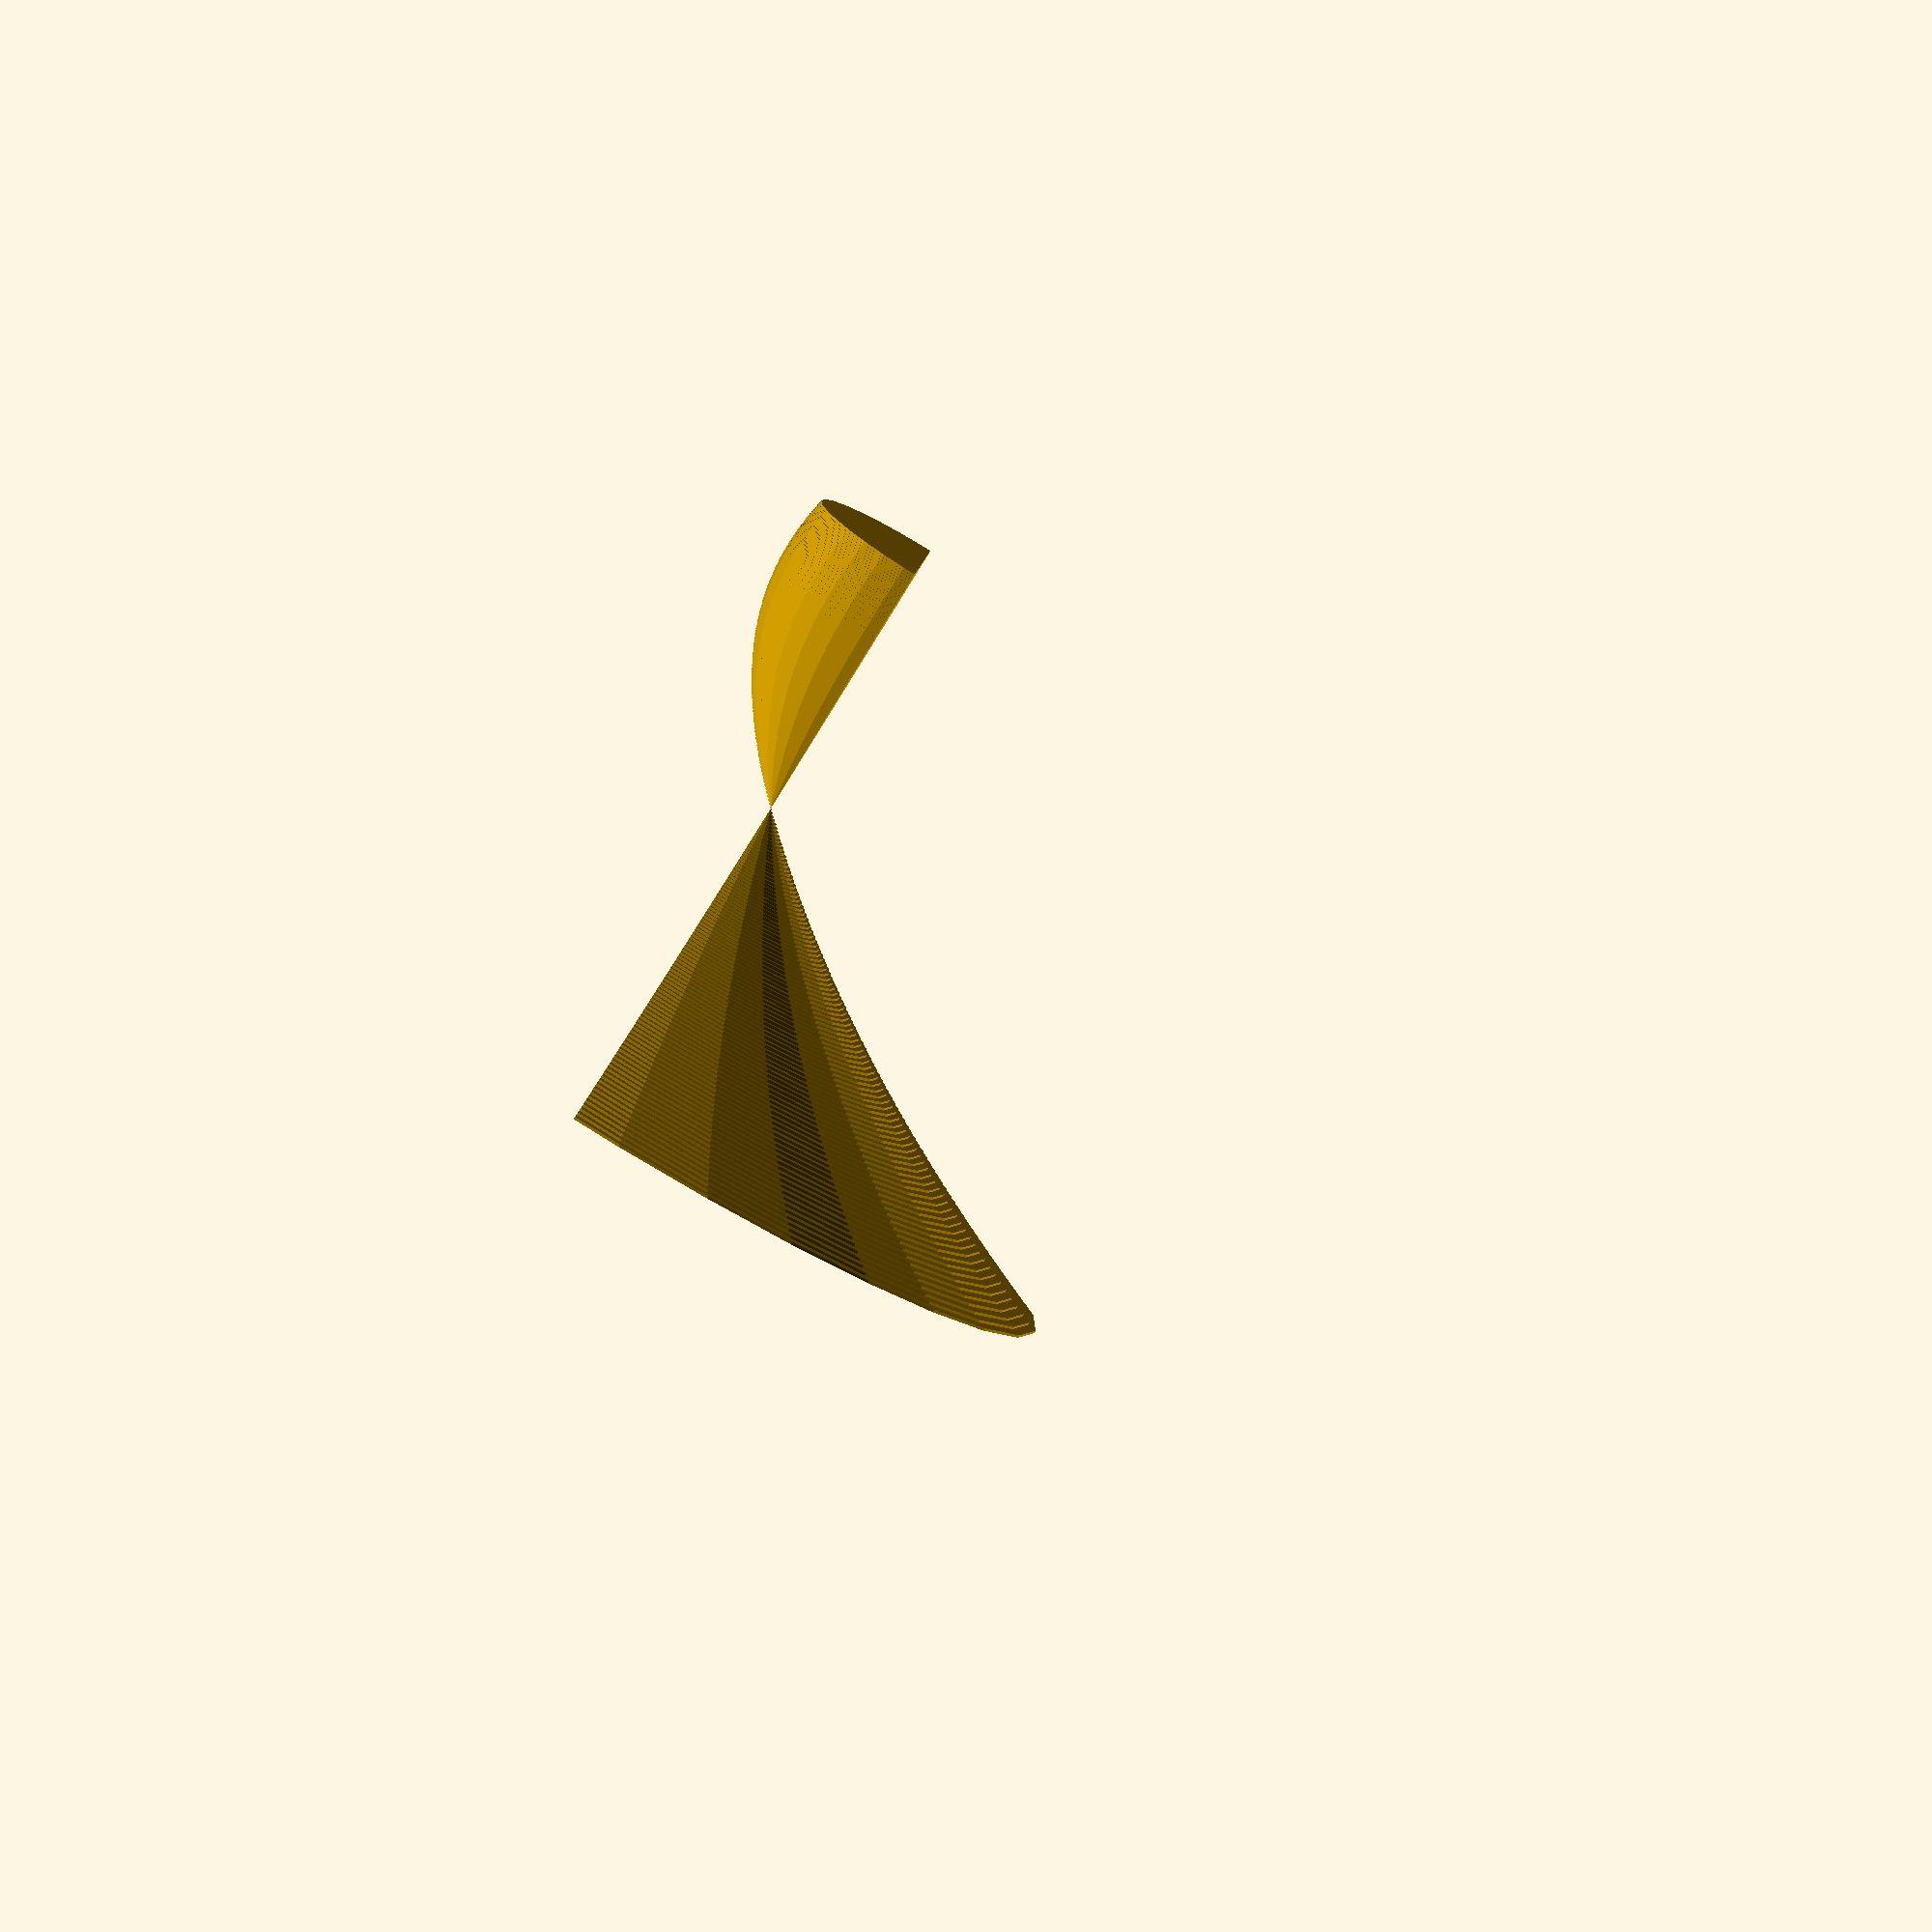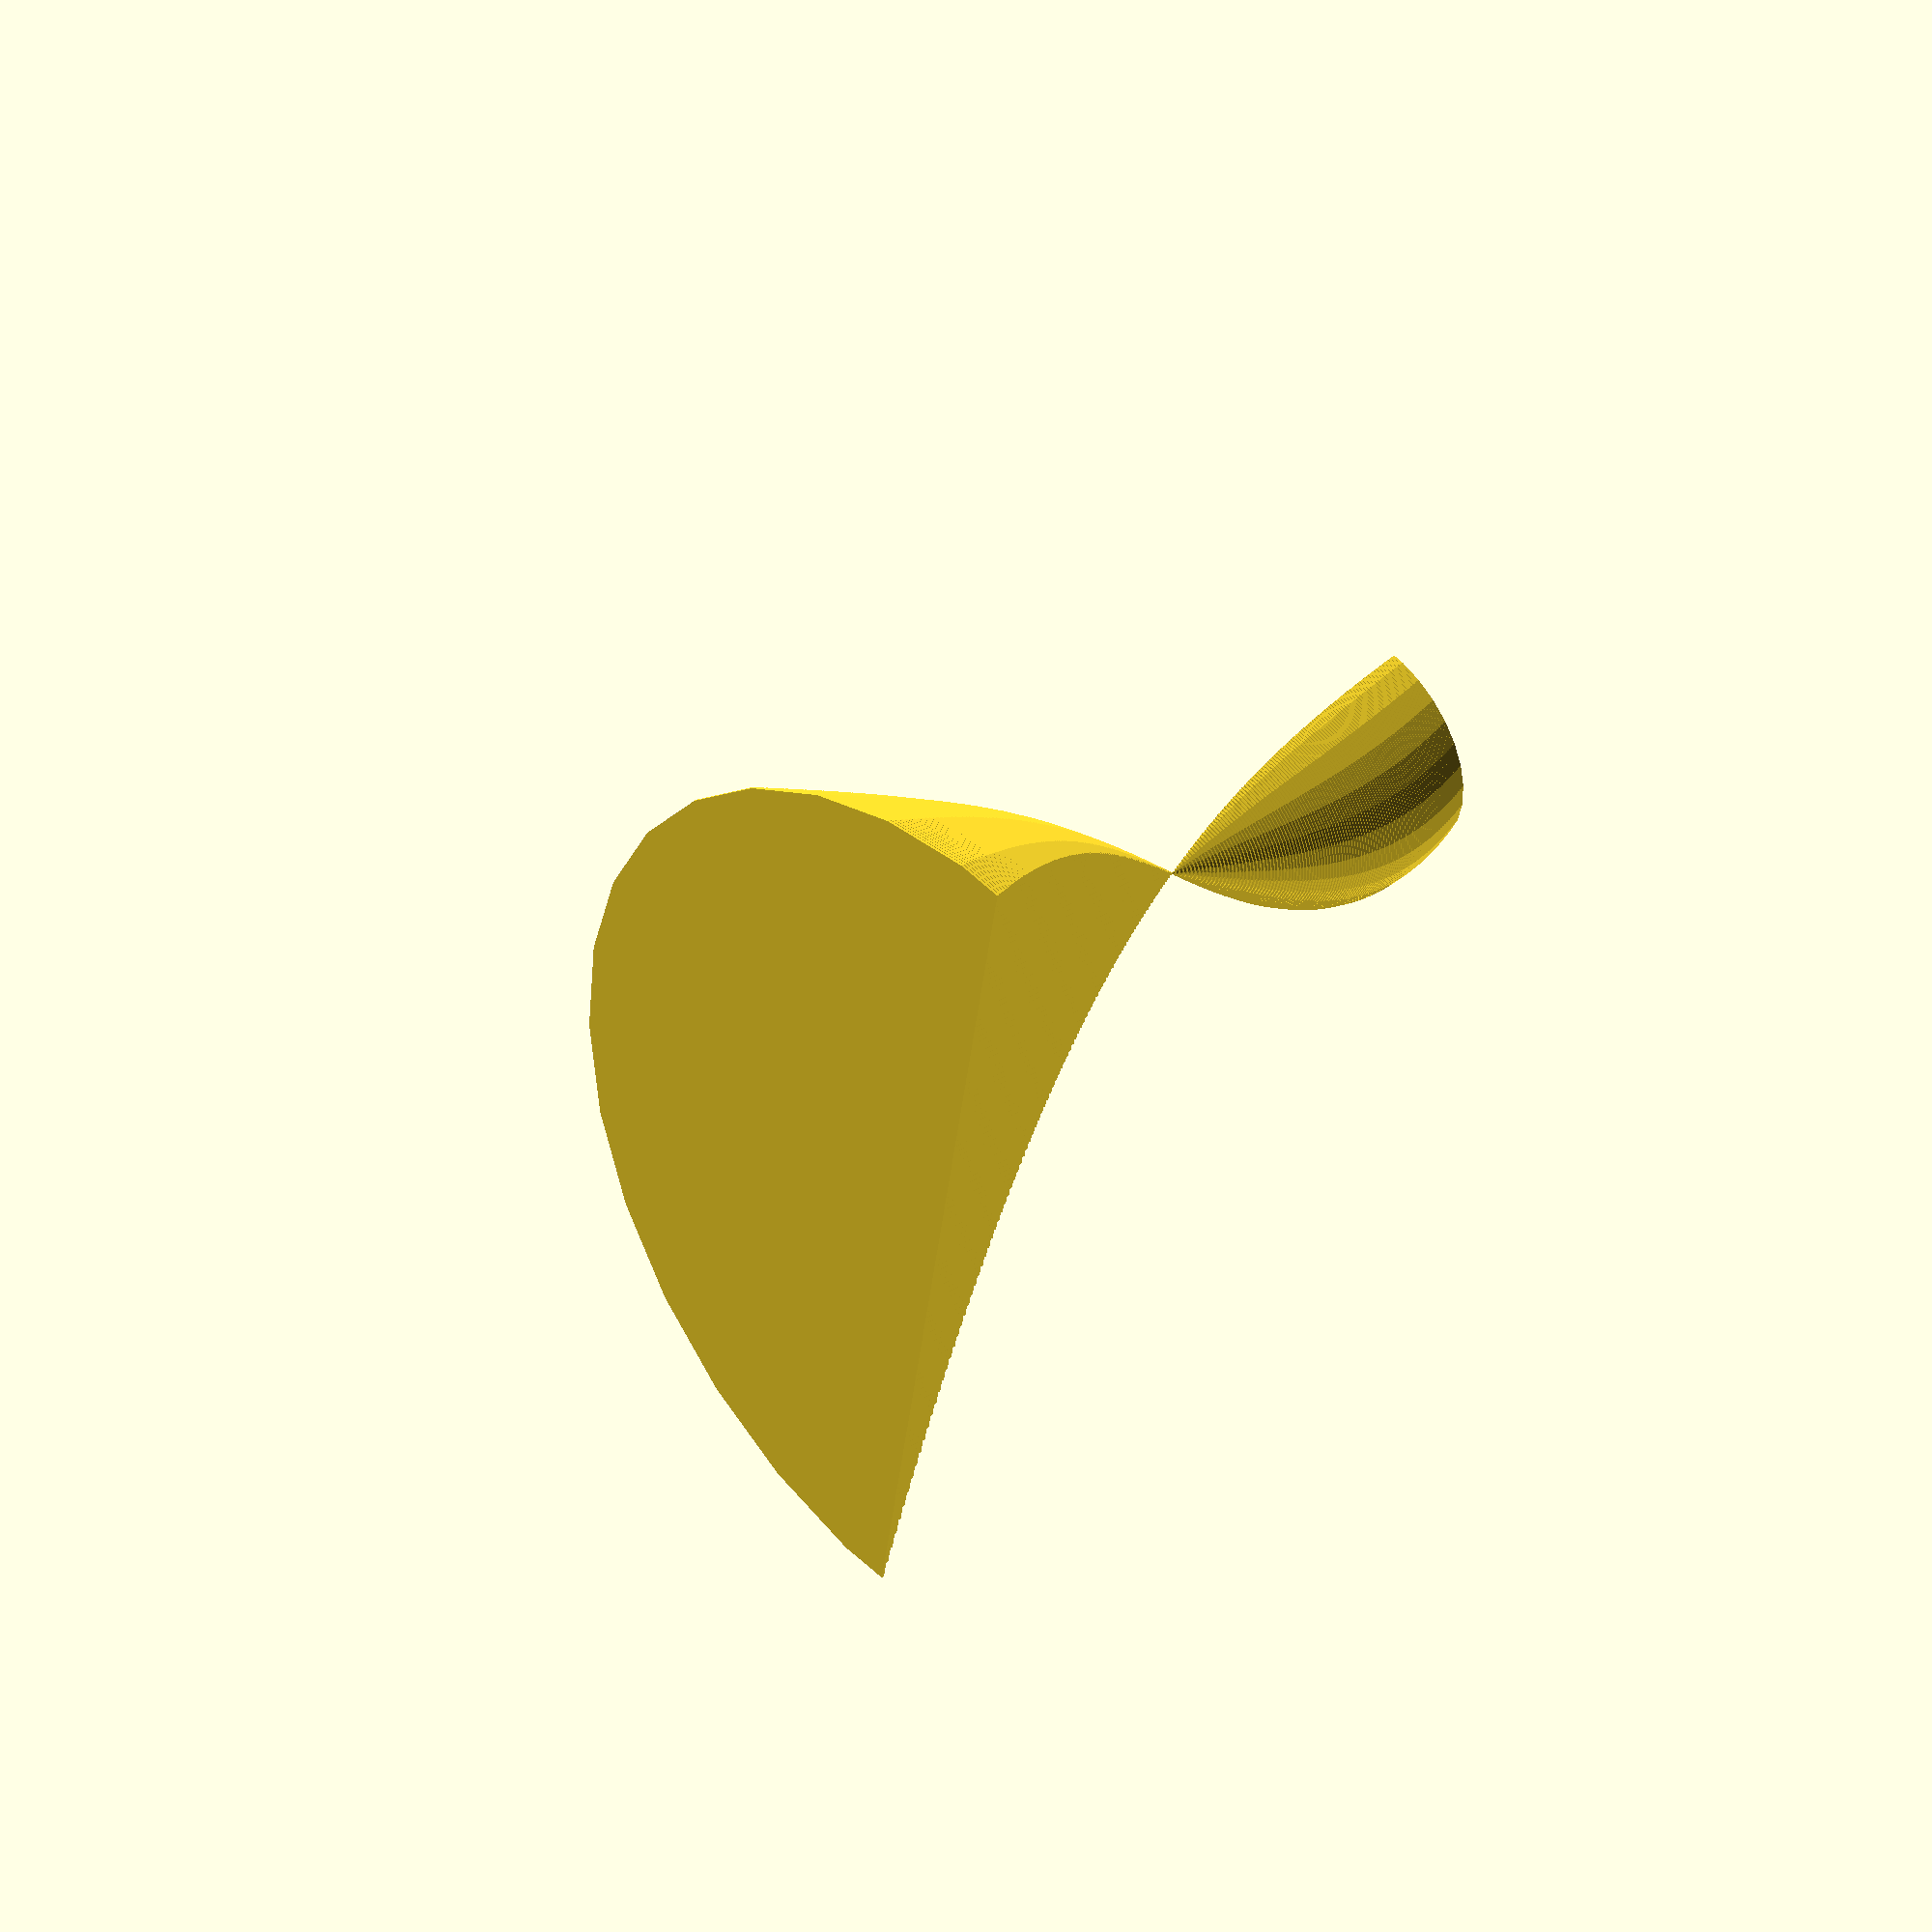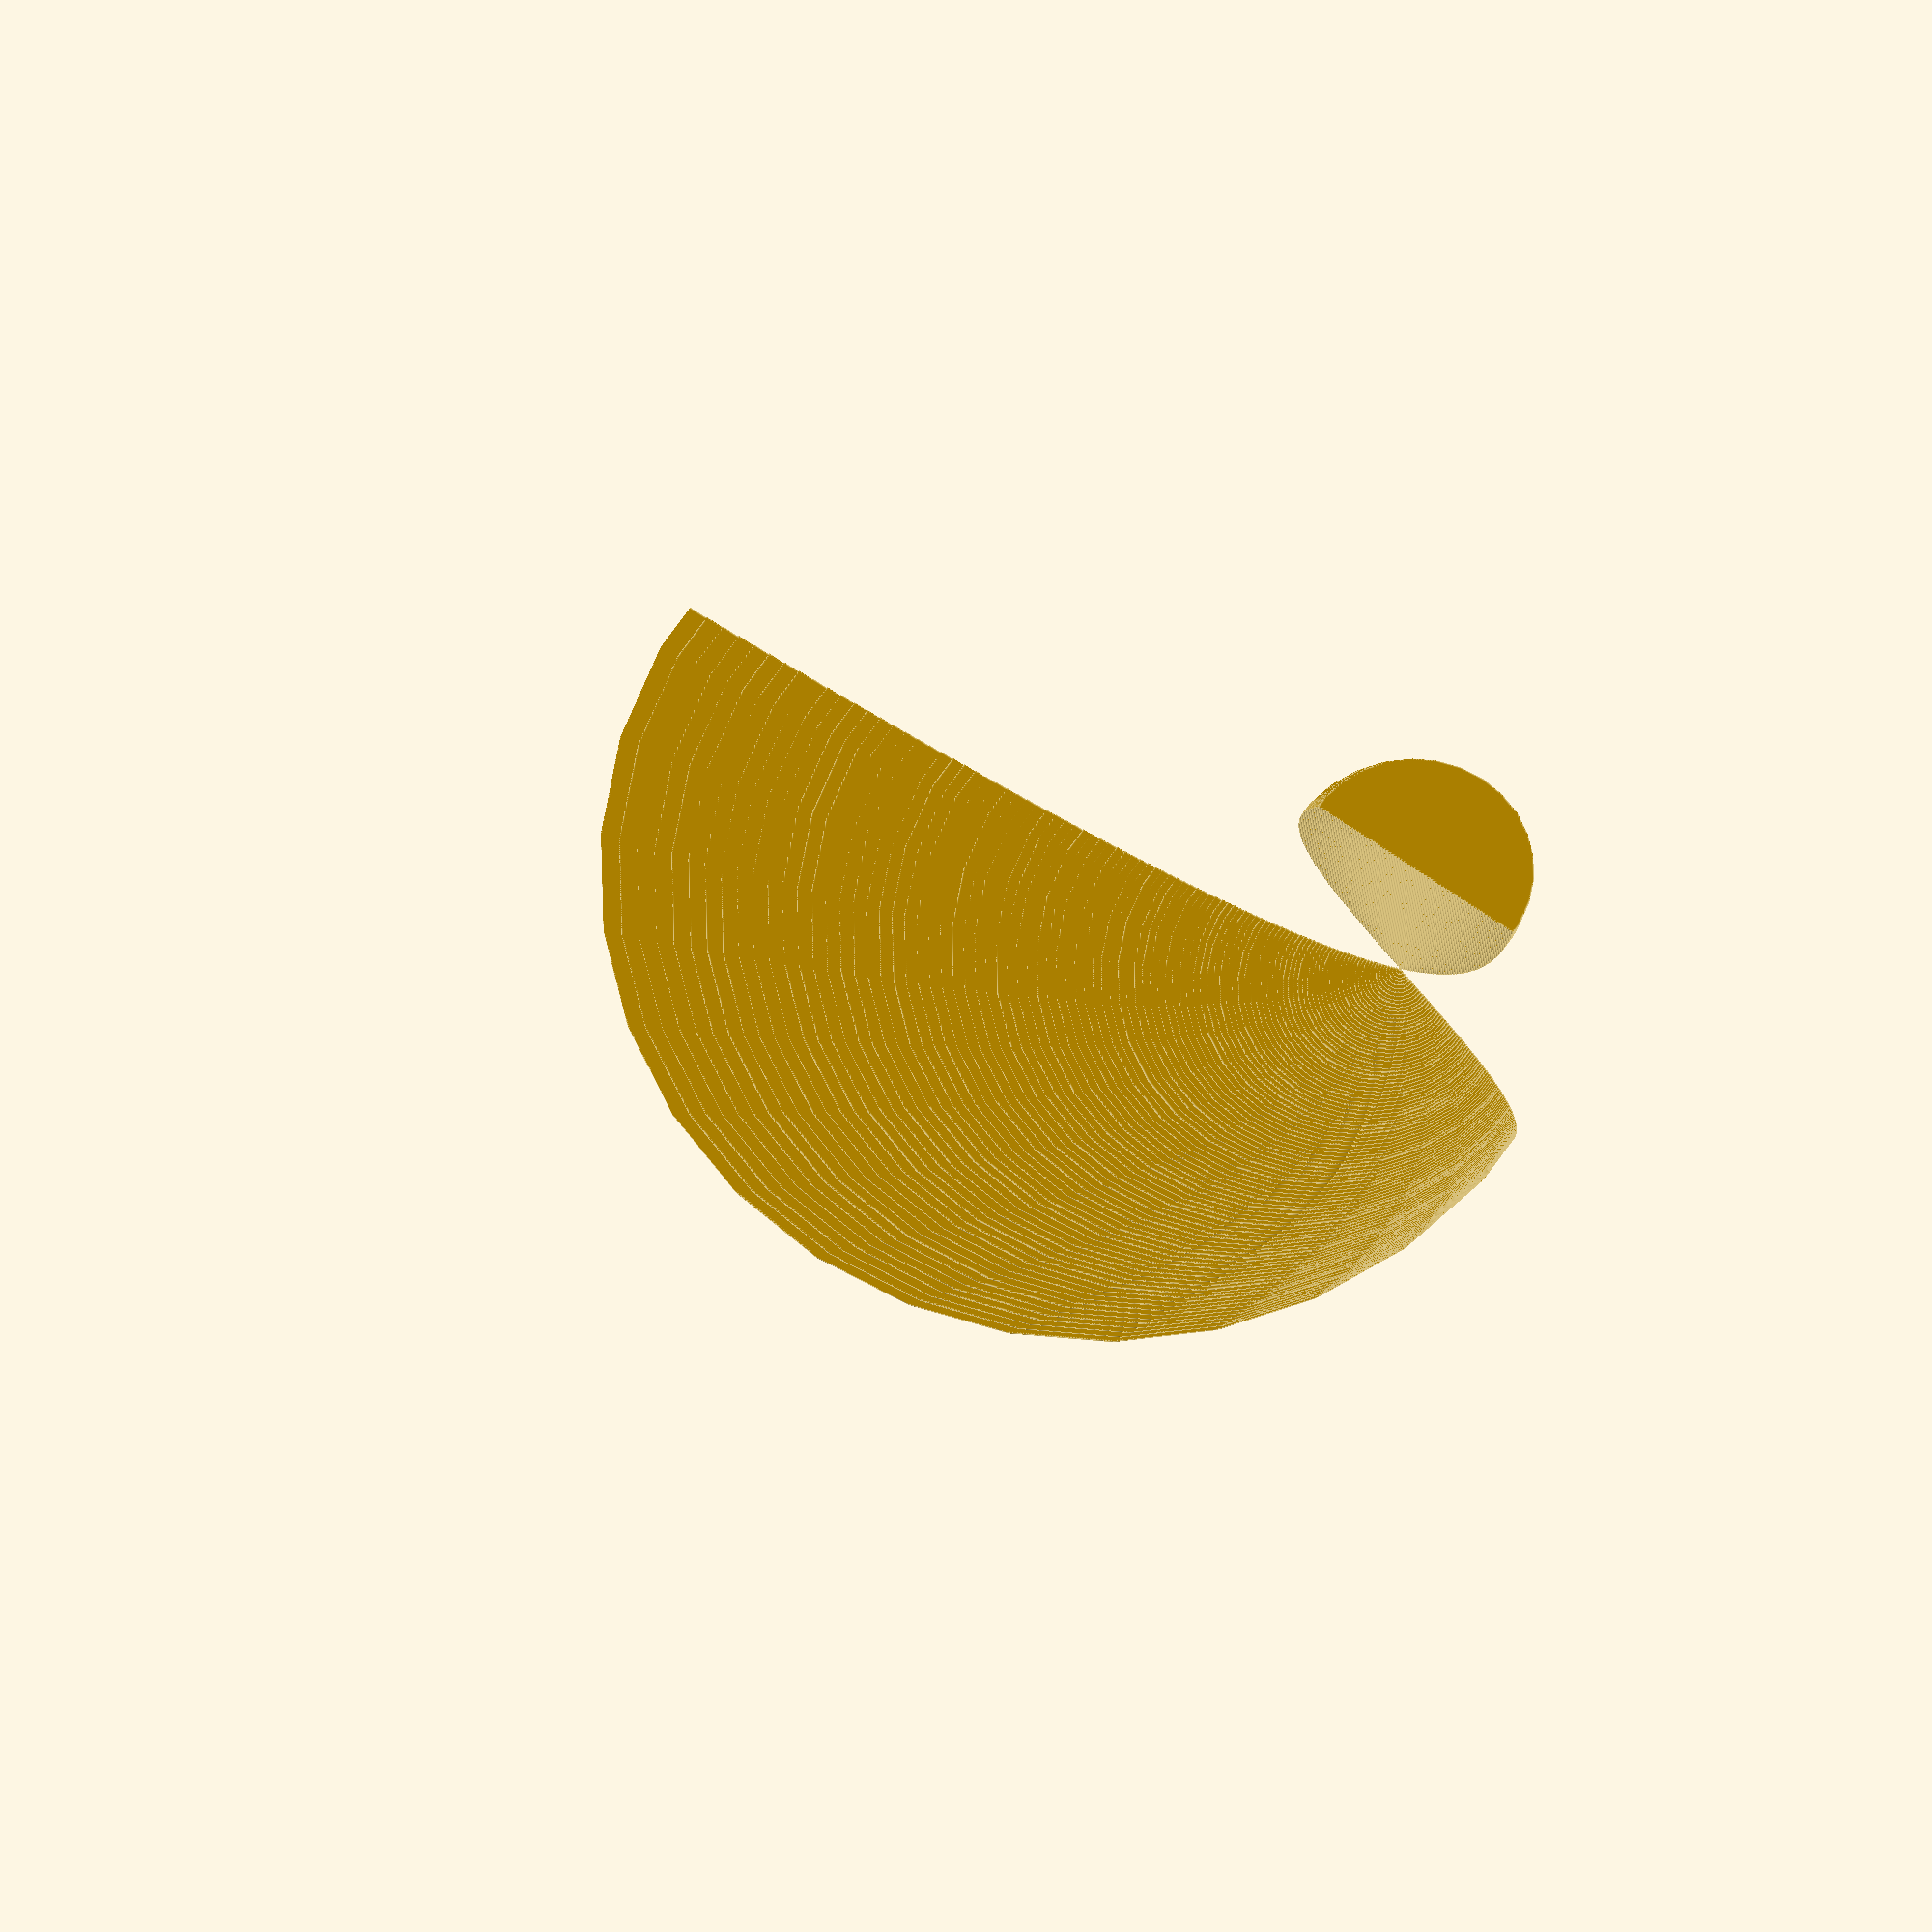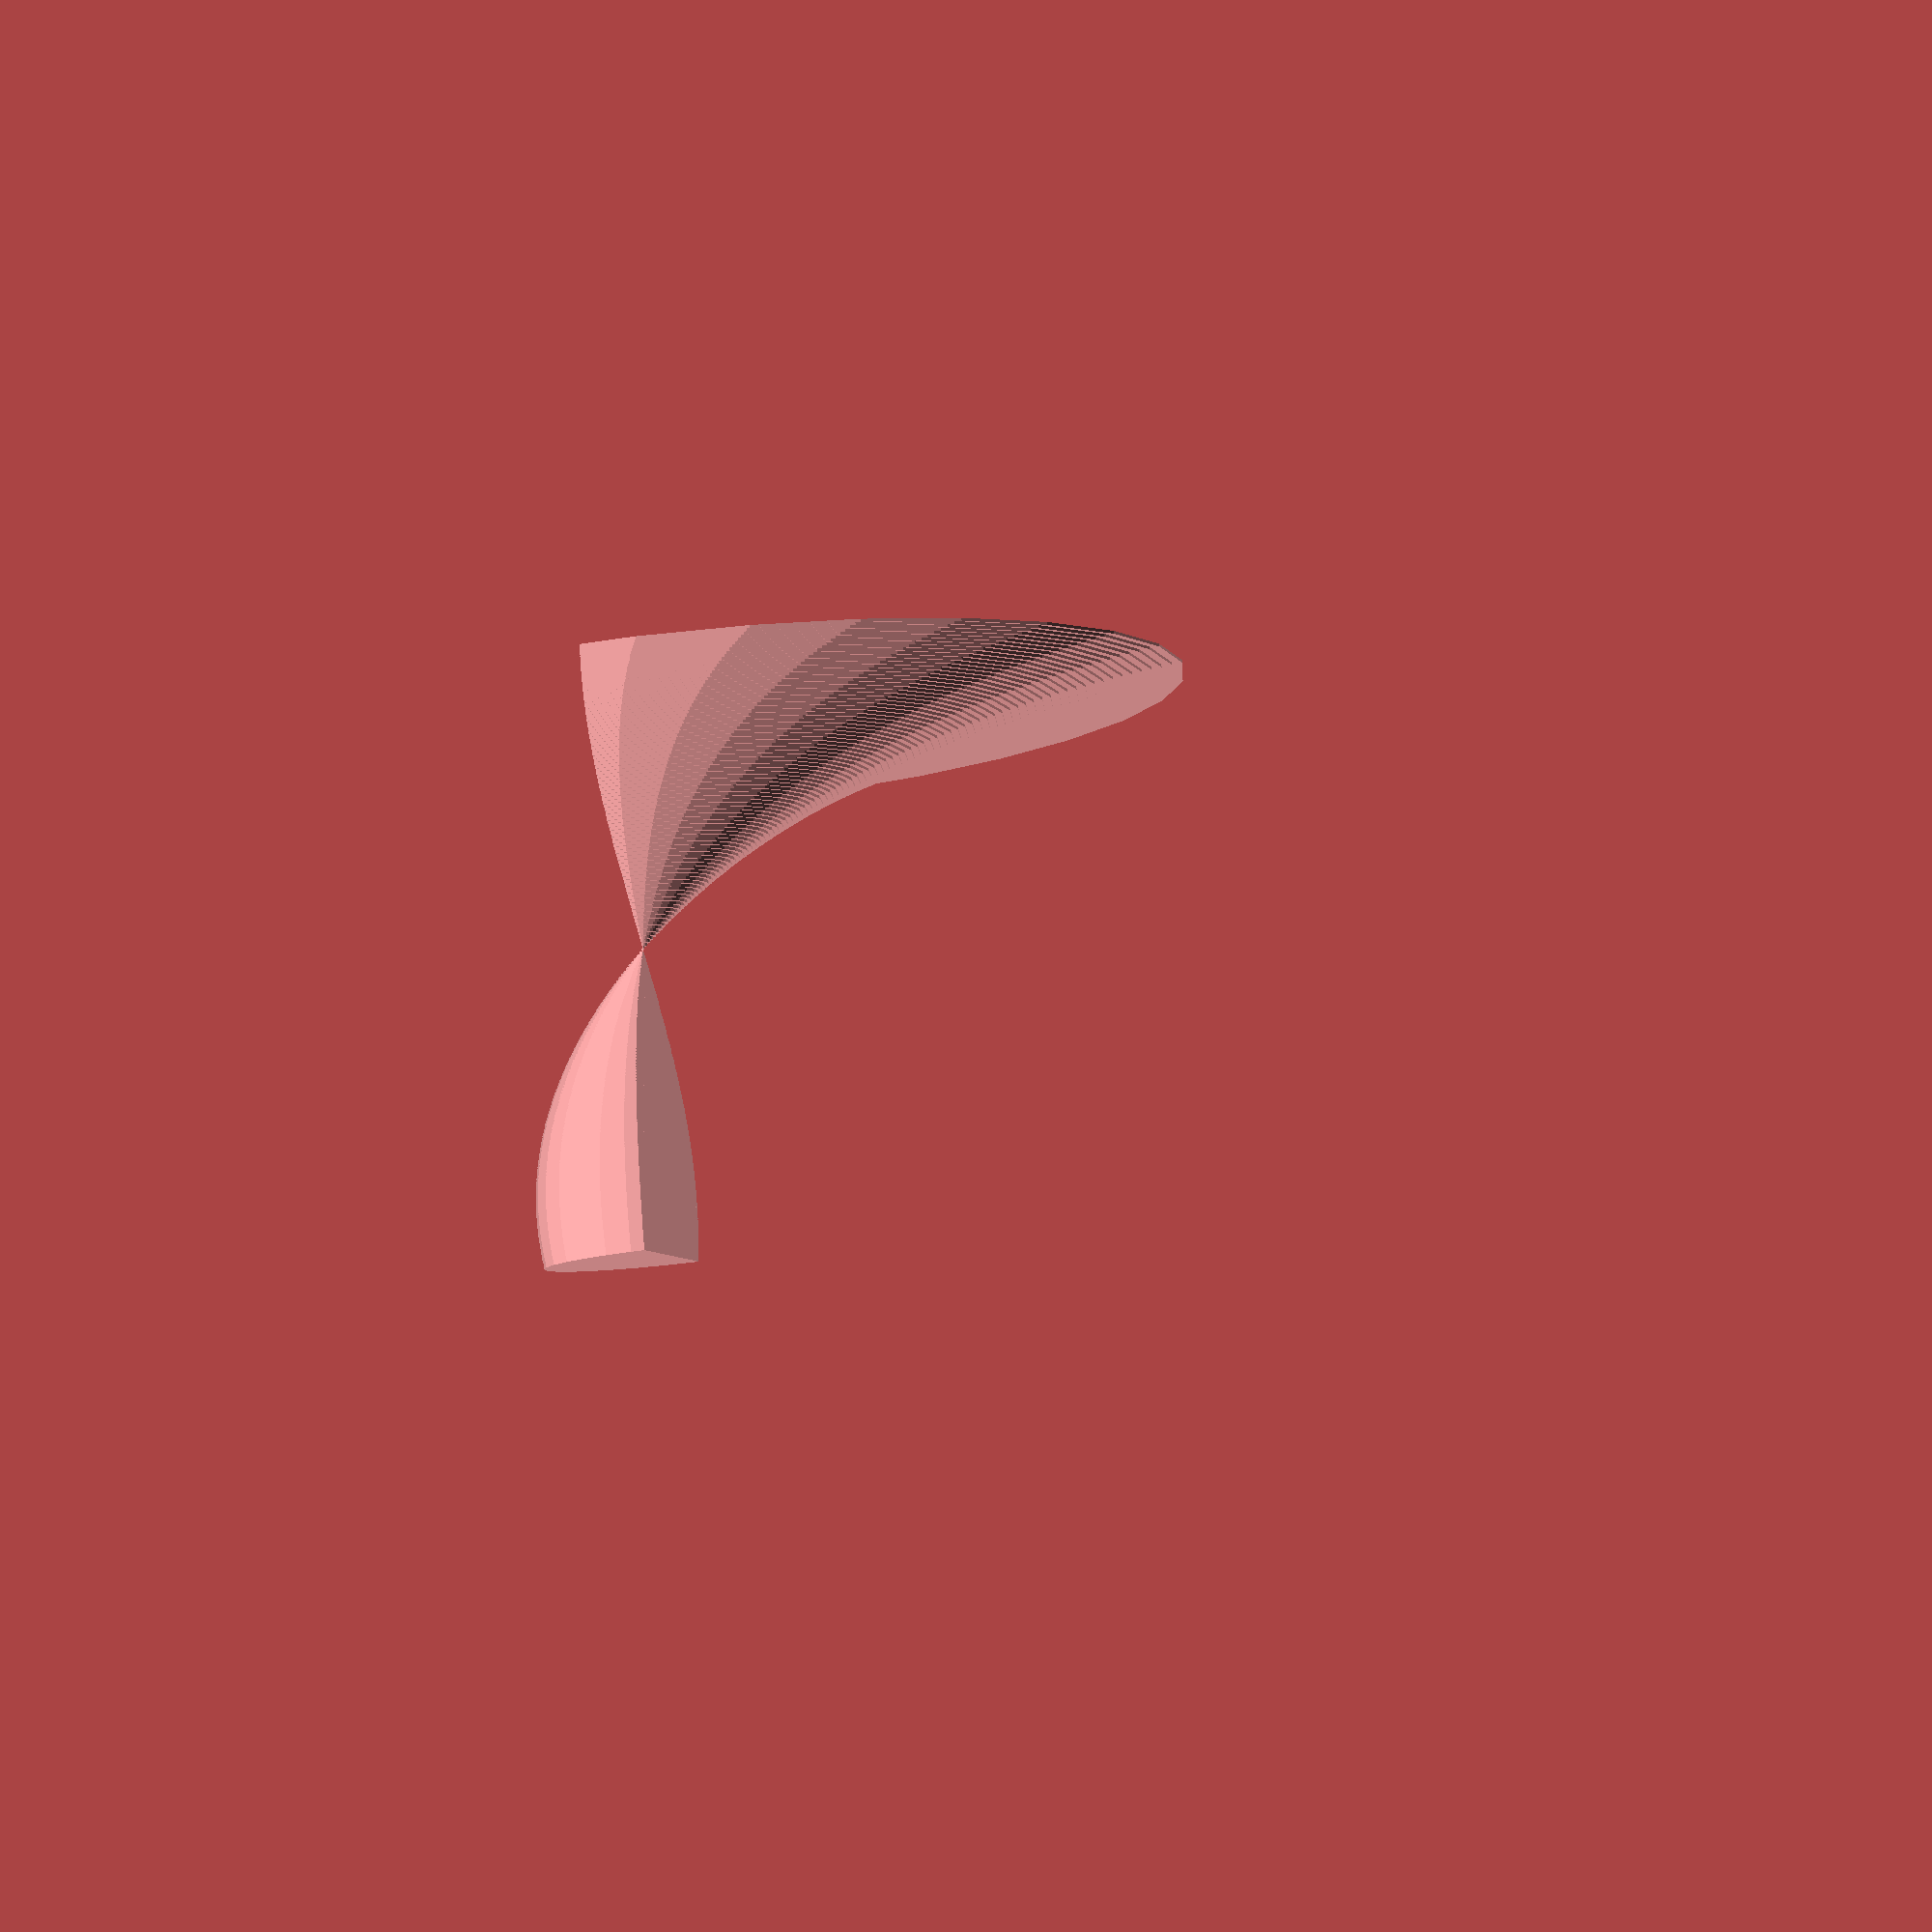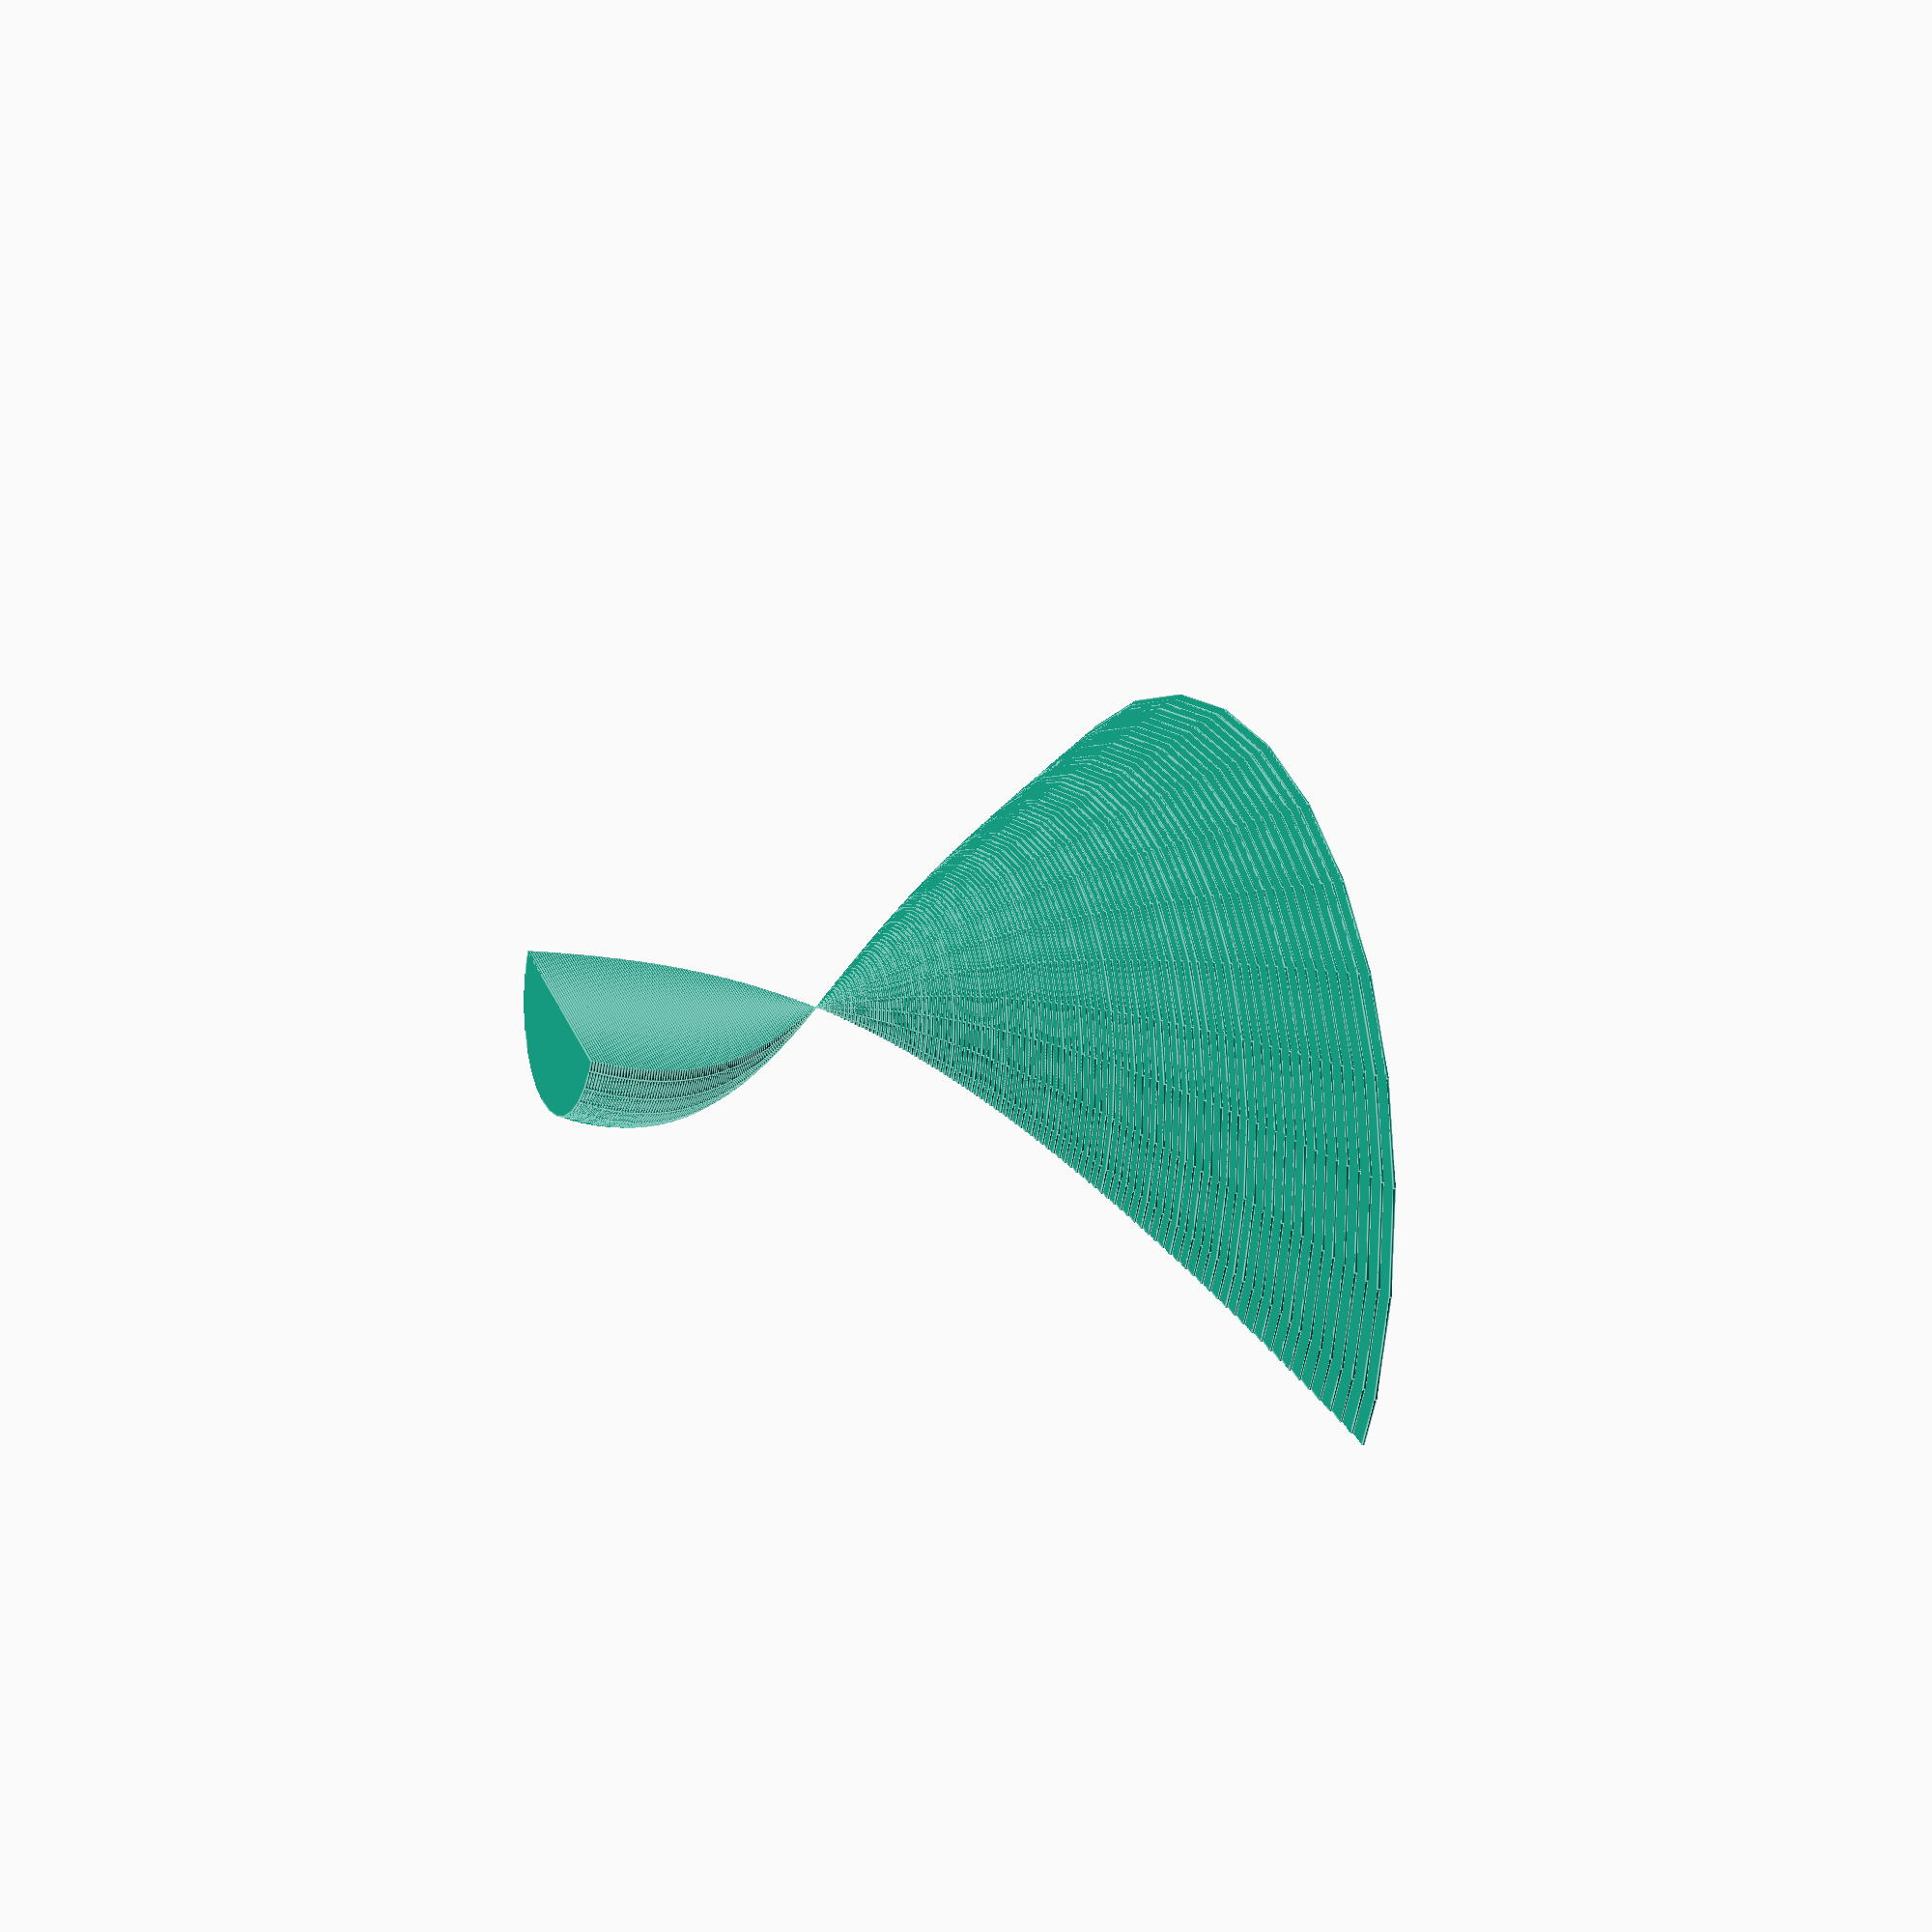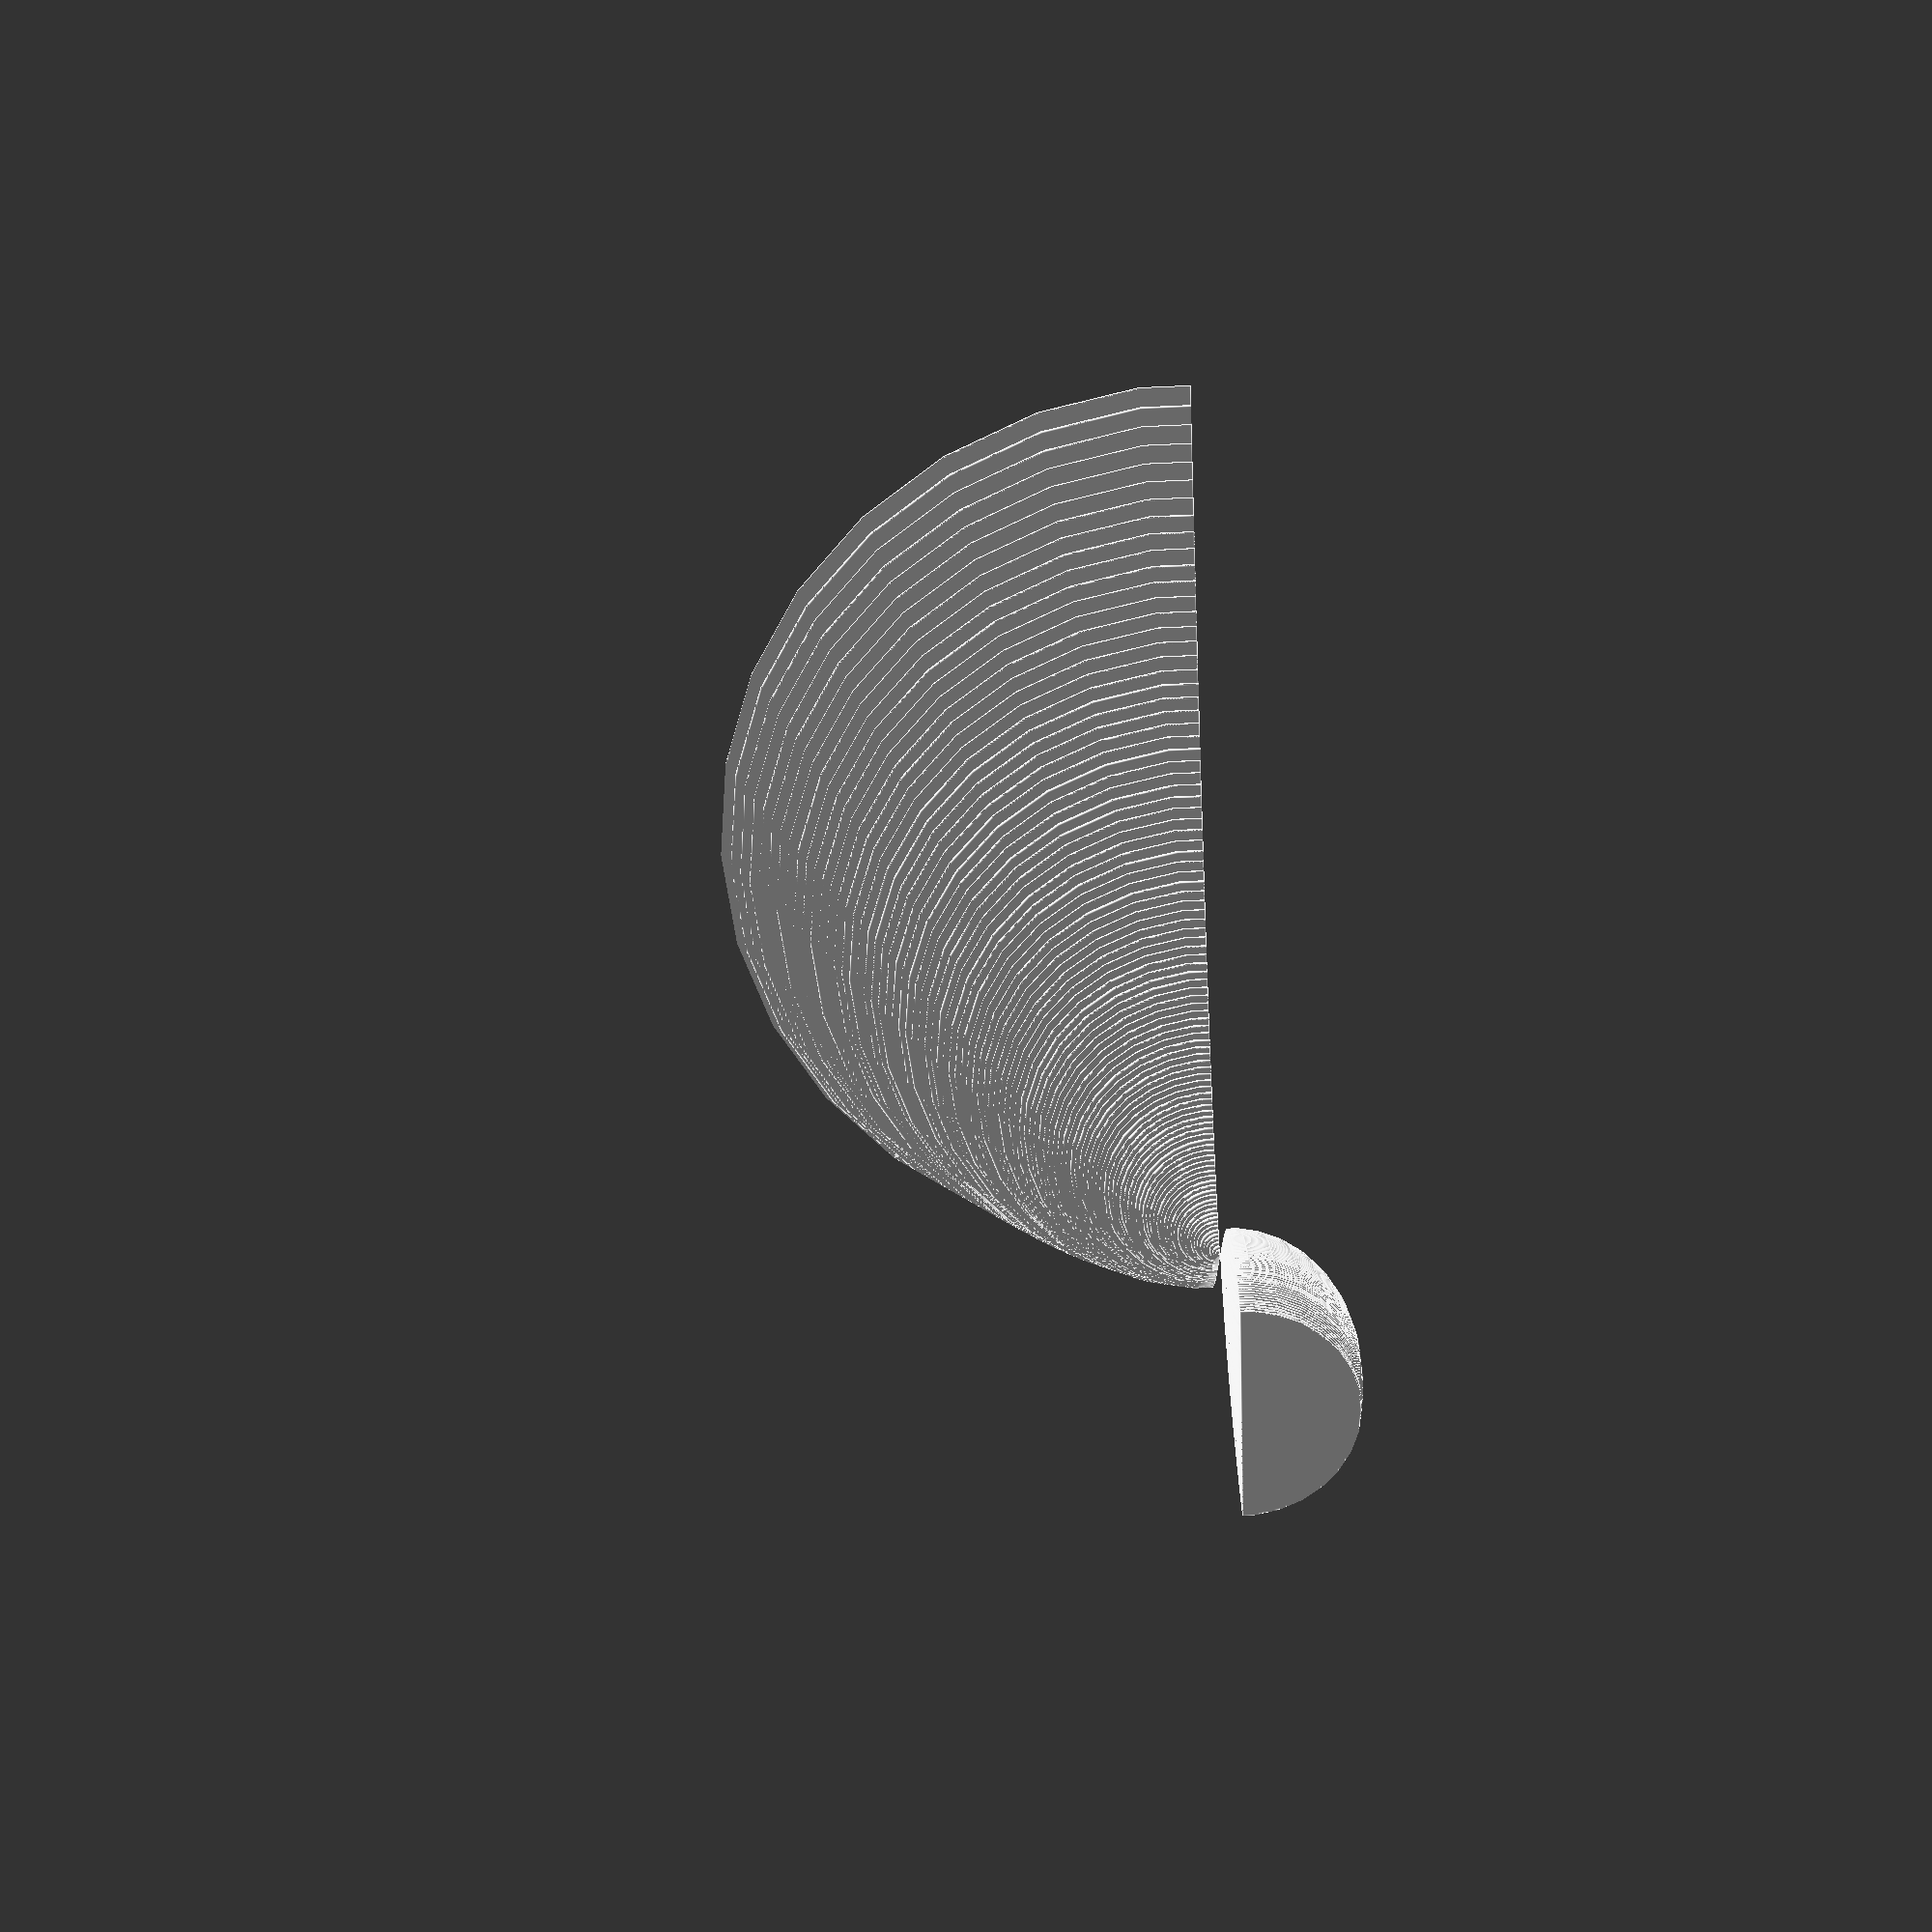
<openscad>
union(){
    cube(size=0);
    translate(v=[0, 0.1353352832366127]){
        intersection(){
            translate(v=[0, 0.853067850785642, 0]){
                rotate(a=[0, 90, 0]){
                    cylinder(h=0.02, r=0.853067850785642, $fn=30);
                };
            };
            cube(size=[0.02, 1.706135701571284, 1.706135701571284]);
        };
    };
    translate(v=[0.02, 0.13806923731089282]){
        intersection(){
            translate(v=[0, 0.8570193923192351, 0]){
                rotate(a=[0, 90, 0]){
                    cylinder(h=0.02, r=0.8570193923192351, $fn=30);
                };
            };
            cube(size=[0.02, 1.7140387846384701, 1.7140387846384701]);
        };
    };
    translate(v=[0.04, 0.140858420921045]){
        intersection(){
            translate(v=[0, 0.8607729031611467, 0]){
                rotate(a=[0, 90, 0]){
                    cylinder(h=0.02, r=0.8607729031611467, $fn=30);
                };
            };
            cube(size=[0.02, 1.7215458063222935, 1.7215458063222935]);
        };
    };
    translate(v=[0.06, 0.14370394977770293]){
        intersection(){
            translate(v=[0, 0.8643257662836418, 0]){
                rotate(a=[0, 90, 0]){
                    cylinder(h=0.02, r=0.8643257662836418, $fn=30);
                };
            };
            cube(size=[0.02, 1.7286515325672835, 1.7286515325672835]);
        };
    };
    translate(v=[0.08, 0.14660696213035015]){
        intersection(){
            translate(v=[0, 0.8676754223772988, 0]){
                rotate(a=[0, 90, 0]){
                    cylinder(h=0.02, r=0.8676754223772988, $fn=30);
                };
            };
            cube(size=[0.02, 1.7353508447545976, 1.7353508447545976]);
        };
    };
    translate(v=[0.1, 0.14956861922263506]){
        intersection(){
            translate(v=[0, 0.8708193704194002, 0]){
                rotate(a=[0, 90, 0]){
                    cylinder(h=0.02, r=0.8708193704194002, $fn=30);
                };
            };
            cube(size=[0.02, 1.7416387408388003, 1.7416387408388003]);
        };
    };
    translate(v=[0.12000000000000001, 0.1525901057568839]){
        intersection(){
            translate(v=[0, 0.8737551682098106, 0]){
                rotate(a=[0, 90, 0]){
                    cylinder(h=0.02, r=0.8737551682098106, $fn=30);
                };
            };
            cube(size=[0.02, 1.7475103364196212, 1.7475103364196212]);
        };
    };
    translate(v=[0.14, 0.15567263036799733]){
        intersection(){
            translate(v=[0, 0.876480432873943, 0]){
                rotate(a=[0, 90, 0]){
                    cylinder(h=0.02, r=0.876480432873943, $fn=30);
                };
            };
            cube(size=[0.02, 1.752960865747886, 1.752960865747886]);
        };
    };
    translate(v=[0.16, 0.15881742610692068]){
        intersection(){
            translate(v=[0, 0.8789928413324232, 0]){
                rotate(a=[0, 90, 0]){
                    cylinder(h=0.02, r=0.8789928413324232, $fn=30);
                };
            };
            cube(size=[0.02, 1.7579856826648463, 1.7579856826648463]);
        };
    };
    translate(v=[0.18, 0.16202575093388075]){
        intersection(){
            translate(v=[0, 0.8812901307370697, 0]){
                rotate(a=[0, 90, 0]){
                    cylinder(h=0.02, r=0.8812901307370697, $fn=30);
                };
            };
            cube(size=[0.02, 1.7625802614741395, 1.7625802614741395]);
        };
    };
    translate(v=[0.19999999999999998, 0.16529888822158653]){
        intersection(){
            translate(v=[0, 0.8833700988728199, 0]){
                rotate(a=[0, 90, 0]){
                    cylinder(h=0.02, r=0.8833700988728199, $fn=30);
                };
            };
            cube(size=[0.02, 1.7667401977456398, 1.7667401977456398]);
        };
    };
    translate(v=[0.21999999999999997, 0.1686381472685955]){
        intersection(){
            translate(v=[0, 0.885230604525236, 0]){
                rotate(a=[0, 90, 0]){
                    cylinder(h=0.02, r=0.885230604525236, $fn=30);
                };
            };
            cube(size=[0.02, 1.770461209050472, 1.770461209050472]);
        };
    };
    translate(v=[0.23999999999999996, 0.17204486382305054]){
        intersection(){
            translate(v=[0, 0.8868695678132442, 0]){
                rotate(a=[0, 90, 0]){
                    cylinder(h=0.02, r=0.8868695678132442, $fn=30);
                };
            };
            cube(size=[0.02, 1.7737391356264884, 1.7737391356264884]);
        };
    };
    translate(v=[0.25999999999999995, 0.17552040061699686]){
        intersection(){
            translate(v=[0, 0.8882849704867595, 0]){
                rotate(a=[0, 90, 0]){
                    cylinder(h=0.02, r=0.8882849704867595, $fn=30);
                };
            };
            cube(size=[0.02, 1.776569940973519, 1.776569940973519]);
        };
    };
    translate(v=[0.27999999999999997, 0.17906614791149322]){
        intersection(){
            translate(v=[0, 0.8894748561888658, 0]){
                rotate(a=[0, 90, 0]){
                    cylinder(h=0.02, r=0.8894748561888658, $fn=30);
                };
            };
            cube(size=[0.02, 1.7789497123777316, 1.7789497123777316]);
        };
    };
    translate(v=[0.3, 0.18268352405273466]){
        intersection(){
            translate(v=[0, 0.8904373306822292, 0]){
                rotate(a=[0, 90, 0]){
                    cylinder(h=0.02, r=0.8904373306822292, $fn=30);
                };
            };
            cube(size=[0.02, 1.7808746613644584, 1.7808746613644584]);
        };
    };
    translate(v=[0.32, 0.18637397603940997]){
        intersection(){
            translate(v=[0, 0.8911705620394277, 0]){
                rotate(a=[0, 90, 0]){
                    cylinder(h=0.02, r=0.8911705620394277, $fn=30);
                };
            };
            cube(size=[0.02, 1.7823411240788554, 1.7823411240788554]);
        };
    };
    translate(v=[0.34, 0.19013898010152055]){
        intersection(){
            translate(v=[0, 0.8916727807968994, 0]){
                rotate(a=[0, 90, 0]){
                    cylinder(h=0.02, r=0.8916727807968994, $fn=30);
                };
            };
            cube(size=[0.02, 1.7833455615937988, 1.7833455615937988]);
        };
    };
    translate(v=[0.36000000000000004, 0.1939800422908919]){
        intersection(){
            translate(v=[0, 0.8919422800722121, 0]){
                rotate(a=[0, 90, 0]){
                    cylinder(h=0.02, r=0.8919422800722121, $fn=30);
                };
            };
            cube(size=[0.02, 1.7838845601444242, 1.7838845601444242]);
        };
    };
    translate(v=[0.38000000000000006, 0.1978986990836147]){
        intersection(){
            translate(v=[0, 0.8919774156443726, 0]){
                rotate(a=[0, 90, 0]){
                    cylinder(h=0.02, r=0.8919774156443726, $fn=30);
                };
            };
            cube(size=[0.02, 1.7839548312887452, 1.7839548312887452]);
        };
    };
    translate(v=[0.4000000000000001, 0.20189651799465544]){
        intersection(){
            translate(v=[0, 0.8917766059969024, 0]){
                rotate(a=[0, 90, 0]){
                    cylinder(h=0.02, r=0.8917766059969024, $fn=30);
                };
            };
            cube(size=[0.02, 1.783553211993805, 1.783553211993805]);
        };
    };
    translate(v=[0.4200000000000001, 0.2059750982048835]){
        intersection(){
            translate(v=[0, 0.8913383323234182, 0]){
                rotate(a=[0, 90, 0]){
                    cylinder(h=0.02, r=0.8913383323234182, $fn=30);
                };
            };
            cube(size=[0.02, 1.7826766646468364, 1.7826766646468364]);
        };
    };
    translate(v=[0.4400000000000001, 0.21013607120076477]){
        intersection(){
            translate(v=[0, 0.8906611384954608, 0]){
                rotate(a=[0, 90, 0]){
                    cylinder(h=0.02, r=0.8906611384954608, $fn=30);
                };
            };
            cube(size=[0.02, 1.7813222769909216, 1.7813222769909216]);
        };
    };
    translate(v=[0.46000000000000013, 0.214381101426978]){
        intersection(){
            translate(v=[0, 0.8897436309923333, 0]){
                rotate(a=[0, 90, 0]){
                    cylinder(h=0.02, r=0.8897436309923333, $fn=30);
                };
            };
            cube(size=[0.02, 1.7794872619846667, 1.7794872619846667]);
        };
    };
    translate(v=[0.48000000000000015, 0.2187118869522148]){
        intersection(){
            translate(v=[0, 0.8885844787927125, 0]){
                rotate(a=[0, 90, 0]){
                    cylinder(h=0.02, r=0.8885844787927125, $fn=30);
                };
            };
            cube(size=[0.02, 1.777168957585425, 1.777168957585425]);
        };
    };
    translate(v=[0.5000000000000001, 0.22313016014842982]){
        intersection(){
            translate(v=[0, 0.8871824132278123, 0]){
                rotate(a=[0, 90, 0]){
                    cylinder(h=0.02, r=0.8871824132278123, $fn=30);
                };
            };
            cube(size=[0.02, 1.7743648264556247, 1.7743648264556247]);
        };
    };
    translate(v=[0.5200000000000001, 0.22763768838381274]){
        intersection(){
            translate(v=[0, 0.8855362277958851, 0]){
                rotate(a=[0, 90, 0]){
                    cylinder(h=0.02, r=0.8855362277958851, $fn=30);
                };
            };
            cube(size=[0.02, 1.7710724555917703, 1.7710724555917703]);
        };
    };
    translate(v=[0.5400000000000001, 0.23223627472975883]){
        intersection(){
            translate(v=[0, 0.8836447779378601, 0]){
                rotate(a=[0, 90, 0]){
                    cylinder(h=0.02, r=0.8836447779378601, $fn=30);
                };
            };
            cube(size=[0.02, 1.7672895558757202, 1.7672895558757202]);
        };
    };
    translate(v=[0.5600000000000002, 0.23692775868212176]){
        intersection(){
            translate(v=[0, 0.8815069807739223, 0]){
                rotate(a=[0, 90, 0]){
                    cylinder(h=0.02, r=0.8815069807739223, $fn=30);
                };
            };
            cube(size=[0.02, 1.7630139615478446, 1.7630139615478446]);
        };
    };
    translate(v=[0.5800000000000002, 0.24171401689703645]){
        intersection(){
            translate(v=[0, 0.8791218148008518, 0]){
                rotate(a=[0, 90, 0]){
                    cylinder(h=0.02, r=0.8791218148008518, $fn=30);
                };
            };
            cube(size=[0.02, 1.7582436296017037, 1.7582436296017037]);
        };
    };
    translate(v=[0.6000000000000002, 0.2465969639416065]){
        intersection(){
            translate(v=[0, 0.8764883195499492, 0]){
                rotate(a=[0, 90, 0]){
                    cylinder(h=0.02, r=0.8764883195499492, $fn=30);
                };
            };
            cube(size=[0.02, 1.7529766390998984, 1.7529766390998984]);
        };
    };
    translate(v=[0.6200000000000002, 0.2515785530597565]){
        intersection(){
            translate(v=[0, 0.8736055952053837, 0]){
                rotate(a=[0, 90, 0]){
                    cylinder(h=0.02, r=0.8736055952053837, $fn=30);
                };
            };
            cube(size=[0.02, 1.7472111904107674, 1.7472111904107674]);
        };
    };
    translate(v=[0.6400000000000002, 0.25666077695355594]){
        intersection(){
            translate(v=[0, 0.870472802182809, 0]){
                rotate(a=[0, 90, 0]){
                    cylinder(h=0.02, r=0.870472802182809, $fn=30);
                };
            };
            cube(size=[0.02, 1.740945604365618, 1.740945604365618]);
        };
    };
    translate(v=[0.6600000000000003, 0.26184566858032604]){
        intersection(){
            translate(v=[0, 0.8670891606681054, 0]){
                rotate(a=[0, 90, 0]){
                    cylinder(h=0.02, r=0.8670891606681054, $fn=30);
                };
            };
            cube(size=[0.02, 1.7341783213362107, 1.7341783213362107]);
        };
    };
    translate(v=[0.6800000000000003, 0.2671353019658504]){
        intersection(){
            translate(v=[0, 0.8634539501161128, 0]){
                rotate(a=[0, 90, 0]){
                    cylinder(h=0.02, r=0.8634539501161128, $fn=30);
                };
            };
            cube(size=[0.02, 1.7269079002322256, 1.7269079002322256]);
        };
    };
    translate(v=[0.7000000000000003, 0.27253179303401265]){
        intersection(){
            translate(v=[0, 0.8595665087092279, 0]){
                rotate(a=[0, 90, 0]){
                    cylinder(h=0.02, r=0.8595665087092279, $fn=30);
                };
            };
            cube(size=[0.02, 1.7191330174184558, 1.7191330174184558]);
        };
    };
    translate(v=[0.7200000000000003, 0.2780373004531942]){
        intersection(){
            translate(v=[0, 0.8554262327757536, 0]){
                rotate(a=[0, 90, 0]){
                    cylinder(h=0.02, r=0.8554262327757536, $fn=30);
                };
            };
            cube(size=[0.02, 1.7108524655515072, 1.7108524655515072]);
        };
    };
    translate(v=[0.7400000000000003, 0.28365402649977045]){
        intersection(){
            translate(v=[0, 0.8510325761678915, 0]){
                rotate(a=[0, 90, 0]){
                    cylinder(h=0.02, r=0.8510325761678915, $fn=30);
                };
            };
            cube(size=[0.02, 1.702065152335783, 1.702065152335783]);
        };
    };
    translate(v=[0.7600000000000003, 0.2893842179390507]){
        intersection(){
            translate(v=[0, 0.8463850495992838, 0]){
                rotate(a=[0, 90, 0]){
                    cylinder(h=0.02, r=0.8463850495992838, $fn=30);
                };
            };
            cube(size=[0.02, 1.6927700991985677, 1.6927700991985677]);
        };
    };
    translate(v=[0.7800000000000004, 0.29523016692401427]){
        intersection(){
            translate(v=[0, 0.8414832199420152, 0]){
                rotate(a=[0, 90, 0]){
                    cylinder(h=0.02, r=0.8414832199420152, $fn=30);
                };
            };
            cube(size=[0.02, 1.6829664398840305, 1.6829664398840305]);
        };
    };
    translate(v=[0.8000000000000004, 0.3011942119122022]){
        intersection(){
            translate(v=[0, 0.8363267094829965, 0]){
                rotate(a=[0, 90, 0]){
                    cylinder(h=0.02, r=0.8363267094829965, $fn=30);
                };
            };
            cube(size=[0.02, 1.672653418965993, 1.672653418965993]);
        };
    };
    translate(v=[0.8200000000000004, 0.3072787386011313]){
        intersection(){
            translate(v=[0, 0.8309151951396625, 0]){
                rotate(a=[0, 90, 0]){
                    cylinder(h=0.02, r=0.8309151951396625, $fn=30);
                };
            };
            cube(size=[0.02, 1.661830390279325, 1.661830390279325]);
        };
    };
    translate(v=[0.8400000000000004, 0.3134861808826054]){
        intersection(){
            translate(v=[0, 0.8252484076349214, 0]){
                rotate(a=[0, 90, 0]){
                    cylinder(h=0.02, r=0.8252484076349214, $fn=30);
                };
            };
            cube(size=[0.02, 1.6504968152698427, 1.6504968152698427]);
        };
    };
    translate(v=[0.8600000000000004, 0.319819021816304]){
        intersection(){
            translate(v=[0, 0.819326130631305, 0]){
                rotate(a=[0, 90, 0]){
                    cylinder(h=0.02, r=0.819326130631305, $fn=30);
                };
            };
            cube(size=[0.02, 1.63865226126261, 1.63865226126261]);
        };
    };
    translate(v=[0.8800000000000004, 0.3262797946230396]){
        intersection(){
            translate(v=[0, 0.8131481998242779, 0]){
                rotate(a=[0, 90, 0]){
                    cylinder(h=0.02, r=0.8131481998242779, $fn=30);
                };
            };
            cube(size=[0.02, 1.6262963996485558, 1.6262963996485558]);
        };
    };
    translate(v=[0.9000000000000005, 0.33287108369807966]){
        intersection(){
            translate(v=[0, 0.8067145019946673, 0]){
                rotate(a=[0, 90, 0]){
                    cylinder(h=0.02, r=0.8067145019946673, $fn=30);
                };
            };
            cube(size=[0.02, 1.6134290039893346, 1.6134290039893346]);
        };
    };
    translate(v=[0.9200000000000005, 0.3395955256449393]){
        intersection(){
            translate(v=[0, 0.8000249740201928, 0]){
                rotate(a=[0, 90, 0]){
                    cylinder(h=0.02, r=0.8000249740201928, $fn=30);
                };
            };
            cube(size=[0.02, 1.6000499480403856, 1.6000499480403856]);
        };
    };
    translate(v=[0.9400000000000005, 0.34645581033005757]){
        intersection(){
            translate(v=[0, 0.7930796018460715, 0]){
                rotate(a=[0, 90, 0]){
                    cylinder(h=0.02, r=0.7930796018460715, $fn=30);
                };
            };
            cube(size=[0.02, 1.586159203692143, 1.586159203692143]);
        };
    };
    translate(v=[0.9600000000000005, 0.35345468195878027]){
        intersection(){
            translate(v=[0, 0.7858784194146939, 0]){
                rotate(a=[0, 90, 0]){
                    cylinder(h=0.02, r=0.7858784194146939, $fn=30);
                };
            };
            cube(size=[0.02, 1.5717568388293879, 1.5717568388293879]);
        };
    };
    translate(v=[0.9800000000000005, 0.36059494017307847]){
        intersection(){
            translate(v=[0, 0.7784215075543657, 0]){
                rotate(a=[0, 90, 0]){
                    cylinder(h=0.02, r=0.7784215075543657, $fn=30);
                };
            };
            cube(size=[0.02, 1.5568430151087314, 1.5568430151087314]);
        };
    };
    translate(v=[1.0000000000000004, 0.3678794411714425]){
        intersection(){
            translate(v=[0, 0.7707089928271195, 0]){
                rotate(a=[0, 90, 0]){
                    cylinder(h=0.02, r=0.7707089928271195, $fn=30);
                };
            };
            cube(size=[0.02, 1.541417985654239, 1.541417985654239]);
        };
    };
    translate(v=[1.0200000000000005, 0.37531109885139974]){
        intersection(){
            translate(v=[0, 0.7627410463356138, 0]){
                rotate(a=[0, 90, 0]){
                    cylinder(h=0.02, r=0.7627410463356138, $fn=30);
                };
            };
            cube(size=[0.02, 1.5254820926712276, 1.5254820926712276]);
        };
    };
    translate(v=[1.0400000000000005, 0.38289288597511223]){
        intersection(){
            translate(v=[0, 0.7545178824891335, 0]){
                rotate(a=[0, 90, 0]){
                    cylinder(h=0.02, r=0.7545178824891335, $fn=30);
                };
            };
            cube(size=[0.02, 1.509035764978267, 1.509035764978267]);
        };
    };
    translate(v=[1.0600000000000005, 0.3906278353585213]){
        intersection(){
            translate(v=[0, 0.7460397577287263, 0]){
                rotate(a=[0, 90, 0]){
                    cylinder(h=0.02, r=0.7460397577287263, $fn=30);
                };
            };
            cube(size=[0.02, 1.4920795154574527, 1.4920795154574527]);
        };
    };
    translate(v=[1.0800000000000005, 0.39851904108451436]){
        intersection(){
            translate(v=[0, 0.737306969211501, 0]){
                rotate(a=[0, 90, 0]){
                    cylinder(h=0.02, r=0.737306969211501, $fn=30);
                };
            };
            cube(size=[0.02, 1.474613938423002, 1.474613938423002]);
        };
    };
    translate(v=[1.1000000000000005, 0.40656965974059933]){
        intersection(){
            translate(v=[0, 0.7283198534541371, 0]){
                rotate(a=[0, 90, 0]){
                    cylinder(h=0.02, r=0.7283198534541371, $fn=30);
                };
            };
            cube(size=[0.02, 1.4566397069082742, 1.4566397069082742]);
        };
    };
    translate(v=[1.1200000000000006, 0.4147829116815816]){
        intersection(){
            translate(v=[0, 0.7190787849356473, 0]){
                rotate(a=[0, 90, 0]){
                    cylinder(h=0.02, r=0.7190787849356473, $fn=30);
                };
            };
            cube(size=[0.02, 1.4381575698712945, 1.4381575698712945]);
        };
    };
    translate(v=[1.1400000000000006, 0.42316208231774904]){
        intersection(){
            translate(v=[0, 0.7095841746594482, 0]){
                rotate(a=[0, 90, 0]){
                    cylinder(h=0.02, r=0.7095841746594482, $fn=30);
                };
            };
            cube(size=[0.02, 1.4191683493188965, 1.4191683493188965]);
        };
    };
    translate(v=[1.1600000000000006, 0.43171052342907995]){
        intersection(){
            translate(v=[0, 0.6998364686748015, 0]){
                rotate(a=[0, 90, 0]){
                    cylinder(h=0.02, r=0.6998364686748015, $fn=30);
                };
            };
            cube(size=[0.02, 1.399672937349603, 1.399672937349603]);
        };
    };
    translate(v=[1.1800000000000006, 0.4404316545059995]){
        intersection(){
            translate(v=[0, 0.6898361465576872, 0]){
                rotate(a=[0, 90, 0]){
                    cylinder(h=0.02, r=0.6898361465576872, $fn=30);
                };
            };
            cube(size=[0.02, 1.3796722931153744, 1.3796722931153744]);
        };
    };
    translate(v=[1.2000000000000006, 0.4493289641172219]){
        intersection(){
            translate(v=[0, 0.679583719851184, 0]){
                rotate(a=[0, 90, 0]){
                    cylinder(h=0.02, r=0.679583719851184, $fn=30);
                };
            };
            cube(size=[0.02, 1.359167439702368, 1.359167439702368]);
        };
    };
    translate(v=[1.2200000000000006, 0.45840601130522385]){
        intersection(){
            translate(v=[0, 0.6690797304654312, 0]){
                rotate(a=[0, 90, 0]){
                    cylinder(h=0.02, r=0.6690797304654312, $fn=30);
                };
            };
            cube(size=[0.02, 1.3381594609308625, 1.3381594609308625]);
        };
    };
    translate(v=[1.2400000000000007, 0.46766642700990957]){
        intersection(){
            translate(v=[0, 0.658324749037255, 0]){
                rotate(a=[0, 90, 0]){
                    cylinder(h=0.02, r=0.658324749037255, $fn=30);
                };
            };
            cube(size=[0.02, 1.31664949807451, 1.31664949807451]);
        };
    };
    translate(v=[1.2600000000000007, 0.4771139155210347]){
        intersection(){
            translate(v=[0, 0.6473193732495454, 0]){
                rotate(a=[0, 90, 0]){
                    cylinder(h=0.02, r=0.6473193732495454, $fn=30);
                };
            };
            cube(size=[0.02, 1.2946387464990907, 1.2946387464990907]);
        };
    };
    translate(v=[1.2800000000000007, 0.486752255959972]){
        intersection(){
            translate(v=[0, 0.6360642261104748, 0]){
                rotate(a=[0, 90, 0]){
                    cylinder(h=0.02, r=0.6360642261104748, $fn=30);
                };
            };
            cube(size=[0.02, 1.2721284522209495, 1.2721284522209495]);
        };
    };
    translate(v=[1.3000000000000007, 0.49658530379140986]){
        intersection(){
            translate(v=[0, 0.624559954192655, 0]){
                rotate(a=[0, 90, 0]){
                    cylinder(h=0.02, r=0.624559954192655, $fn=30);
                };
            };
            cube(size=[0.02, 1.24911990838531, 1.24911990838531]);
        };
    };
    translate(v=[1.3200000000000007, 0.50661699236559]){
        intersection(){
            translate(v=[0, 0.6128072258323305, 0]){
                rotate(a=[0, 90, 0]){
                    cylinder(h=0.02, r=0.6128072258323305, $fn=30);
                };
            };
            cube(size=[0.02, 1.225614451664661, 1.225614451664661]);
        };
    };
    translate(v=[1.3400000000000007, 0.5168513344916996]){
        intersection(){
            translate(v=[0, 0.6008067292887129, 0]){
                rotate(a=[0, 90, 0]){
                    cylinder(h=0.02, r=0.6008067292887129, $fn=30);
                };
            };
            cube(size=[0.02, 1.2016134585774259, 1.2016134585774259]);
        };
    };
    translate(v=[1.3600000000000008, 0.527292424043049]){
        intersection(){
            translate(v=[0, 0.5885591708635632, 0]){
                rotate(a=[0, 90, 0]){
                    cylinder(h=0.02, r=0.5885591708635632, $fn=30);
                };
            };
            cube(size=[0.02, 1.1771183417271265, 1.1771183417271265]);
        };
    };
    translate(v=[1.3800000000000008, 0.5379444375946749]){
        intersection(){
            translate(v=[0, 0.5760652729811304, 0]){
                rotate(a=[0, 90, 0]){
                    cylinder(h=0.02, r=0.5760652729811304, $fn=30);
                };
            };
            cube(size=[0.02, 1.1521305459622608, 1.1521305459622608]);
        };
    };
    translate(v=[1.4000000000000008, 0.5488116360940268]){
        intersection(){
            translate(v=[0, 0.5633257722285616, 0]){
                rotate(a=[0, 90, 0]){
                    cylinder(h=0.02, r=0.5633257722285616, $fn=30);
                };
            };
            cube(size=[0.02, 1.1266515444571232, 1.1266515444571232]);
        };
    };
    translate(v=[1.4200000000000008, 0.5598983665654025]){
        intersection(){
            translate(v=[0, 0.5503414173568988, 0]){
                rotate(a=[0, 90, 0]){
                    cylinder(h=0.02, r=0.5503414173568988, $fn=30);
                };
            };
            cube(size=[0.02, 1.1006828347137976, 1.1006828347137976]);
        };
    };
    translate(v=[1.4400000000000008, 0.5712090638488153]){
        intersection(){
            translate(v=[0, 0.5371129672427775, 0]){
                rotate(a=[0, 90, 0]){
                    cylinder(h=0.02, r=0.5371129672427775, $fn=30);
                };
            };
            cube(size=[0.02, 1.074225934485555, 1.074225934485555]);
        };
    };
    translate(v=[1.4600000000000009, 0.5827482523739902]){
        intersection(){
            translate(v=[0, 0.5236411888109507, 0]){
                rotate(a=[0, 90, 0]){
                    cylinder(h=0.02, r=0.5236411888109507, $fn=30);
                };
            };
            cube(size=[0.02, 1.0472823776219014, 1.0472823776219014]);
        };
    };
    translate(v=[1.4800000000000009, 0.5945205479701948]){
        intersection(){
            translate(v=[0, 0.509926854917758, 0]){
                rotate(a=[0, 90, 0]){
                    cylinder(h=0.02, r=0.509926854917758, $fn=30);
                };
            };
            cube(size=[0.02, 1.019853709835516, 1.019853709835516]);
        };
    };
    translate(v=[1.5000000000000009, 0.606530659712634]){
        intersection(){
            translate(v=[0, 0.4959707421956609, 0]){
                rotate(a=[0, 90, 0]){
                    cylinder(h=0.02, r=0.4959707421956609, $fn=30);
                };
            };
            cube(size=[0.02, 0.9919414843913218, 0.9919414843913218]);
        };
    };
    translate(v=[1.520000000000001, 0.6187833918061414]){
        intersection(){
            translate(v=[0, 0.4817736288589699, 0]){
                rotate(a=[0, 90, 0]){
                    cylinder(h=0.02, r=0.4817736288589699, $fn=30);
                };
            };
            cube(size=[0.02, 0.9635472577179398, 0.9635472577179398]);
        };
    };
    translate(v=[1.540000000000001, 0.6312836455069265]){
        intersection(){
            translate(v=[0, 0.46733629247088776, 0]){
                rotate(a=[0, 90, 0]){
                    cylinder(h=0.02, r=0.46733629247088776, $fn=30);
                };
            };
            cube(size=[0.02, 0.9346725849417755, 0.9346725849417755]);
        };
    };
    translate(v=[1.560000000000001, 0.644036421083142]){
        intersection(){
            translate(v=[0, 0.4526595076719919, 0]){
                rotate(a=[0, 90, 0]){
                    cylinder(h=0.02, r=0.4526595076719919, $fn=30);
                };
            };
            cube(size=[0.02, 0.9053190153439838, 0.9053190153439838]);
        };
    };
    translate(v=[1.580000000000001, 0.6570468198150574]){
        intersection(){
            translate(v=[0, 0.43774404387028154, 0]){
                rotate(a=[0, 90, 0]){
                    cylinder(h=0.02, r=0.43774404387028154, $fn=30);
                };
            };
            cube(size=[0.02, 0.8754880877405631, 0.8754880877405631]);
        };
    };
    translate(v=[1.600000000000001, 0.67032004603564]){
        intersection(){
            translate(v=[0, 0.4225906628929117, 0]){
                rotate(a=[0, 90, 0]){
                    cylinder(h=0.02, r=0.4225906628929117, $fn=30);
                };
            };
            cube(size=[0.02, 0.8451813257858234, 0.8451813257858234]);
        };
    };
    translate(v=[1.620000000000001, 0.6838614092123565]){
        intersection(){
            translate(v=[0, 0.40720011659974065, 0]){
                rotate(a=[0, 90, 0]){
                    cylinder(h=0.02, r=0.40720011659974065, $fn=30);
                };
            };
            cube(size=[0.02, 0.8144002331994813, 0.8144002331994813]);
        };
    };
    translate(v=[1.640000000000001, 0.6976763260710318]){
        intersection(){
            translate(v=[0, 0.3915731444588078, 0]){
                rotate(a=[0, 90, 0]){
                    cylinder(h=0.02, r=0.3915731444588078, $fn=30);
                };
            };
            cube(size=[0.02, 0.7831462889176156, 0.7831462889176156]);
        };
    };
    translate(v=[1.660000000000001, 0.7117703227626104]){
        intersection(){
            translate(v=[0, 0.375710471083867, 0]){
                rotate(a=[0, 90, 0]){
                    cylinder(h=0.02, r=0.375710471083867, $fn=30);
                };
            };
            cube(size=[0.02, 0.751420942167734, 0.751420942167734]);
        };
    };
    translate(v=[1.680000000000001, 0.7261490370736917]){
        intersection(){
            translate(v=[0, 0.35961280373408927, 0]){
                rotate(a=[0, 90, 0]){
                    cylinder(h=0.02, r=0.35961280373408927, $fn=30);
                };
            };
            cube(size=[0.02, 0.7192256074681785, 0.7192256074681785]);
        };
    };
    translate(v=[1.700000000000001, 0.7408182206817187]){
        intersection(){
            translate(v=[0, 0.3432808297760551, 0]){
                rotate(a=[0, 90, 0]){
                    cylinder(h=0.02, r=0.3432808297760551, $fn=30);
                };
            };
            cube(size=[0.02, 0.6865616595521102, 0.6865616595521102]);
        };
    };
    translate(v=[1.720000000000001, 0.7557837414557262]){
        intersection(){
            translate(v=[0, 0.3267152141081451, 0]){
                rotate(a=[0, 90, 0]){
                    cylinder(h=0.02, r=0.3267152141081451, $fn=30);
                };
            };
            cube(size=[0.02, 0.6534304282162902, 0.6534304282162902]);
        };
    };
    translate(v=[1.740000000000001, 0.7710515858035671]){
        intersection(){
            translate(v=[0, 0.3099165965474421, 0]){
                rotate(a=[0, 90, 0]){
                    cylinder(h=0.02, r=0.3099165965474421, $fn=30);
                };
            };
            cube(size=[0.02, 0.6198331930948842, 0.6198331930948842]);
        };
    };
    translate(v=[1.7600000000000011, 0.7866278610665542]){
        intersection(){
            translate(v=[0, 0.2928855891792501, 0]){
                rotate(a=[0, 90, 0]){
                    cylinder(h=0.02, r=0.2928855891792501, $fn=30);
                };
            };
            cube(size=[0.02, 0.5857711783585002, 0.5857711783585002]);
        };
    };
    translate(v=[1.7800000000000011, 0.8025187979624794]){
        intersection(){
            translate(v=[0, 0.27562277366933124, 0]){
                rotate(a=[0, 90, 0]){
                    cylinder(h=0.02, r=0.27562277366933124, $fn=30);
                };
            };
            cube(size=[0.02, 0.5512455473386625, 0.5512455473386625]);
        };
    };
    translate(v=[1.8000000000000012, 0.8187307530779828]){
        intersection(){
            translate(v=[0, 0.2581286985389605, 0]){
                rotate(a=[0, 90, 0]){
                    cylinder(h=0.02, r=0.2581286985389605, $fn=30);
                };
            };
            cube(size=[0.02, 0.516257397077921, 0.516257397077921]);
        };
    };
    translate(v=[1.8200000000000012, 0.835270211411273]){
        intersection(){
            translate(v=[0, 0.2404038764028898, 0]){
                rotate(a=[0, 90, 0]){
                    cylinder(h=0.02, r=0.2404038764028898, $fn=30);
                };
            };
            cube(size=[0.02, 0.4808077528057796, 0.4808077528057796]);
        };
    };
    translate(v=[1.8400000000000012, 0.8521437889662123]){
        intersection(){
            translate(v=[0, 0.22244878117030936, 0]){
                rotate(a=[0, 90, 0]){
                    cylinder(h=0.02, r=0.22244878117030936, $fn=30);
                };
            };
            cube(size=[0.02, 0.4448975623406187, 0.4448975623406187]);
        };
    };
    translate(v=[1.8600000000000012, 0.8693582353988069]){
        intersection(){
            translate(v=[0, 0.20426384520888935, 0]){
                rotate(a=[0, 90, 0]){
                    cylinder(h=0.02, r=0.20426384520888935, $fn=30);
                };
            };
            cube(size=[0.02, 0.4085276904177787, 0.4085276904177787]);
        };
    };
    translate(v=[1.8800000000000012, 0.8869204367171586]){
        intersection(){
            translate(v=[0, 0.18584945647197548, 0]){
                rotate(a=[0, 90, 0]){
                    cylinder(h=0.02, r=0.18584945647197548, $fn=30);
                };
            };
            cube(size=[0.02, 0.37169891294395097, 0.37169891294395097]);
        };
    };
    translate(v=[1.9000000000000012, 0.9048374180359607]){
        intersection(){
            translate(v=[0, 0.16720595558901014, 0]){
                rotate(a=[0, 90, 0]){
                    cylinder(h=0.02, r=0.16720595558901014, $fn=30);
                };
            };
            cube(size=[0.02, 0.33441191117802027, 0.33441191117802027]);
        };
    };
    translate(v=[1.9200000000000013, 0.923116346386637]){
        intersection(){
            translate(v=[0, 0.1483336329192393, 0]){
                rotate(a=[0, 90, 0]){
                    cylinder(h=0.02, r=0.1483336329192393, $fn=30);
                };
            };
            cube(size=[0.02, 0.2966672658384786, 0.2966672658384786]);
        };
    };
    translate(v=[1.9400000000000013, 0.9417645335842499]){
        intersection(){
            translate(v=[0, 0.12923272556875964, 0]){
                rotate(a=[0, 90, 0]){
                    cylinder(h=0.02, r=0.12923272556875964, $fn=30);
                };
            };
            cube(size=[0.02, 0.2584654511375193, 0.2584654511375193]);
        };
    };
    translate(v=[1.9600000000000013, 0.9607894391523245]){
        intersection(){
            translate(v=[0, 0.10990341437095358, 0]){
                rotate(a=[0, 90, 0]){
                    cylinder(h=0.02, r=0.10990341437095358, $fn=30);
                };
            };
            cube(size=[0.02, 0.21980682874190716, 0.21980682874190716]);
        };
    };
    translate(v=[1.9800000000000013, 0.9801986733067566]){
        intersection(){
            translate(v=[0, 0.09034582083034898, 0]){
                rotate(a=[0, 90, 0]){
                    cylinder(h=0.02, r=0.09034582083034898, $fn=30);
                };
            };
            cube(size=[0.02, 0.18069164166069795, 0.18069164166069795]);
        };
    };
    translate(v=[2.0000000000000013, 1.0000000000000013]){
        intersection(){
            translate(v=[0, 0.07056000402993234, 0]){
                rotate(a=[0, 90, 0]){
                    cylinder(h=0.02, r=0.07056000402993234, $fn=30);
                };
            };
            cube(size=[0.02, 0.1411200080598647, 0.1411200080598647]);
        };
    };
    translate(v=[2.0200000000000014, 1.020201340026757]){
        intersection(){
            translate(v=[0, 0.05054595750193569, 0]){
                rotate(a=[0, 90, 0]){
                    cylinder(h=0.02, r=0.05054595750193569, $fn=30);
                };
            };
            cube(size=[0.02, 0.10109191500387138, 0.10109191500387138]);
        };
    };
    translate(v=[2.0400000000000014, 1.0408107741923895]){
        intersection(){
            translate(v=[0, 0.03030360606210547, 0]){
                rotate(a=[0, 90, 0]){
                    cylinder(h=0.02, r=0.03030360606210547, $fn=30);
                };
            };
            cube(size=[0.02, 0.06060721212421094, 0.06060721212421094]);
        };
    };
    translate(v=[2.0600000000000014, 1.0618365465453612]){
        intersection(){
            translate(v=[0, 0.00983280260745334, 0]){
                rotate(a=[0, 90, 0]){
                    cylinder(h=0.02, r=0.00983280260745334, $fn=30);
                };
            };
            cube(size=[0.02, 0.01966560521490668, 0.01966560521490668]);
        };
    };
    translate(v=[2.0800000000000014, 1.08328706767496]){
        rotate(a=[180, 0, 0]){
            intersection(){
                translate(v=[0, 0.010866675122524039, 0]){
                    rotate(a=[0, 90, 0]){
                        cylinder(h=0.02, r=0.010866675122524039, $fn=30);
                    };
                };
                cube(size=[0.02, 0.021733350245048078, 0.021733350245048078]);
            };
        };
    };
    translate(v=[2.1000000000000014, 1.1051709180756493]){
        rotate(a=[180, 0, 0]){
            intersection(){
                translate(v=[0, 0.0317951278211801, 0]){
                    rotate(a=[0, 90, 0]){
                        cylinder(h=0.02, r=0.0317951278211801, $fn=30);
                    };
                };
                cube(size=[0.02, 0.0635902556423602, 0.0635902556423602]);
            };
        };
    };
    translate(v=[2.1200000000000014, 1.1274968515793773]){
        rotate(a=[180, 0, 0]){
            intersection(){
                translate(v=[0, 0.05295293792664135, 0]){
                    rotate(a=[0, 90, 0]){
                        cylinder(h=0.02, r=0.05295293792664135, $fn=30);
                    };
                };
                cube(size=[0.02, 0.1059058758532827, 0.1059058758532827]);
            };
        };
    };
    translate(v=[2.1400000000000015, 1.150273798857229]){
        rotate(a=[180, 0, 0]){
            intersection(){
                translate(v=[0, 0.07434057297037167, 0]){
                    rotate(a=[0, 90, 0]){
                        cylinder(h=0.02, r=0.07434057297037167, $fn=30);
                    };
                };
                cube(size=[0.02, 0.14868114594074333, 0.14868114594074333]);
            };
        };
    };
    translate(v=[2.1600000000000015, 1.173510870991812]){
        rotate(a=[180, 0, 0]){
            intersection(){
                translate(v=[0, 0.09595858896243359, 0]){
                    rotate(a=[0, 90, 0]){
                        cylinder(h=0.02, r=0.09595858896243359, $fn=30);
                    };
                };
                cube(size=[0.02, 0.19191717792486718, 0.19191717792486718]);
            };
        };
    };
    translate(v=[2.1800000000000015, 1.197217363121812]){
        rotate(a=[180, 0, 0]){
            intersection(){
                translate(v=[0, 0.11780763381352433, 0]){
                    rotate(a=[0, 90, 0]){
                        cylinder(h=0.02, r=0.11780763381352433, $fn=30);
                    };
                };
                cube(size=[0.02, 0.23561526762704865, 0.23561526762704865]);
            };
        };
    };
    translate(v=[2.2000000000000015, 1.2214027581601716]){
        rotate(a=[180, 0, 0]){
            intersection(){
                translate(v=[0, 0.13988845079387652, 0]){
                    rotate(a=[0, 90, 0]){
                        cylinder(h=0.02, r=0.13988845079387652, $fn=30);
                    };
                };
                cube(size=[0.02, 0.27977690158775304, 0.27977690158775304]);
            };
        };
    };
    translate(v=[2.2200000000000015, 1.2460767305873828]){
        rotate(a=[180, 0, 0]){
            intersection(){
                translate(v=[0, 0.16220188202912472, 0]){
                    rotate(a=[0, 90, 0]){
                        cylinder(h=0.02, r=0.16220188202912472, $fn=30);
                    };
                };
                cube(size=[0.02, 0.32440376405824944, 0.32440376405824944]);
            };
        };
    };
    translate(v=[2.2400000000000015, 1.2712491503214067]){
        rotate(a=[180, 0, 0]){
            intersection(){
                translate(v=[0, 0.18474887203325835, 0]){
                    rotate(a=[0, 90, 0]){
                        cylinder(h=0.02, r=0.18474887203325835, $fn=30);
                    };
                };
                cube(size=[0.02, 0.3694977440665167, 0.3694977440665167]);
            };
        };
    };
    translate(v=[2.2600000000000016, 1.2969300866657738]){
        rotate(a=[180, 0, 0]){
            intersection(){
                translate(v=[0, 0.20753047127879648, 0]){
                    rotate(a=[0, 90, 0]){
                        cylinder(h=0.02, r=0.20753047127879648, $fn=30);
                    };
                };
                cube(size=[0.02, 0.41506094255759296, 0.41506094255759296]);
            };
        };
    };
    translate(v=[2.2800000000000016, 1.323129812337439]){
        rotate(a=[180, 0, 0]){
            intersection(){
                translate(v=[0, 0.23054783980433385, 0]){
                    rotate(a=[0, 90, 0]){
                        cylinder(h=0.02, r=0.23054783980433385, $fn=30);
                    };
                };
                cube(size=[0.02, 0.4610956796086677, 0.4610956796086677]);
            };
        };
    };
    translate(v=[2.3000000000000016, 1.3498588075760052]){
        rotate(a=[180, 0, 0]){
            intersection(){
                translate(v=[0, 0.2538022508596276, 0]){
                    rotate(a=[0, 90, 0]){
                        cylinder(h=0.02, r=0.2538022508596276, $fn=30);
                    };
                };
                cube(size=[0.02, 0.5076045017192552, 0.5076045017192552]);
            };
        };
    };
    translate(v=[2.3200000000000016, 1.3771277643359594]){
        rotate(a=[180, 0, 0]){
            intersection(){
                translate(v=[0, 0.2772950945884106, 0]){
                    rotate(a=[0, 90, 0]){
                        cylinder(h=0.02, r=0.2772950945884106, $fn=30);
                    };
                };
                cube(size=[0.02, 0.5545901891768212, 0.5545901891768212]);
            };
        };
    };
    translate(v=[2.3400000000000016, 1.4049475905635962]){
        rotate(a=[180, 0, 0]){
            intersection(){
                translate(v=[0, 0.30102788174913386, 0]){
                    rotate(a=[0, 90, 0]){
                        cylinder(h=0.02, r=0.30102788174913386, $fn=30);
                    };
                };
                cube(size=[0.02, 0.6020557634982677, 0.6020557634982677]);
            };
        };
    };
    translate(v=[2.3600000000000017, 1.4333294145603426]){
        rotate(a=[180, 0, 0]){
            intersection(){
                translate(v=[0, 0.32500224747386197, 0]){
                    rotate(a=[0, 90, 0]){
                        cylinder(h=0.02, r=0.32500224747386197, $fn=30);
                    };
                };
                cube(size=[0.02, 0.6500044949477239, 0.6500044949477239]);
            };
        };
    };
    translate(v=[2.3800000000000017, 1.462284589434227]){
        rotate(a=[180, 0, 0]){
            intersection(){
                translate(v=[0, 0.3492199550655628, 0]){
                    rotate(a=[0, 90, 0]){
                        cylinder(h=0.02, r=0.3492199550655628, $fn=30);
                    };
                };
                cube(size=[0.02, 0.6984399101311256, 0.6984399101311256]);
            };
        };
    };
    translate(v=[2.4000000000000017, 1.4918246976412728]){
        rotate(a=[180, 0, 0]){
            intersection(){
                translate(v=[0, 0.3736828998340529, 0]){
                    rotate(a=[0, 90, 0]){
                        cylinder(h=0.02, r=0.3736828998340529, $fn=30);
                    };
                };
                cube(size=[0.02, 0.7473657996681058, 0.7473657996681058]);
            };
        };
    };
    translate(v=[2.4200000000000017, 1.5219615556186363]){
        rotate(a=[180, 0, 0]){
            intersection(){
                translate(v=[0, 0.398393112970881, 0]){
                    rotate(a=[0, 90, 0]){
                        cylinder(h=0.02, r=0.398393112970881, $fn=30);
                    };
                };
                cube(size=[0.02, 0.796786225941762, 0.796786225941762]);
            };
        };
    };
    translate(v=[2.4400000000000017, 1.5527072185113386]){
        rotate(a=[180, 0, 0]){
            intersection(){
                translate(v=[0, 0.42335276546345396, 0]){
                    rotate(a=[0, 90, 0]){
                        cylinder(h=0.02, r=0.42335276546345396, $fn=30);
                    };
                };
                cube(size=[0.02, 0.8467055309269079, 0.8467055309269079]);
            };
        };
    };
    translate(v=[2.4600000000000017, 1.5840739849944845]){
        rotate(a=[180, 0, 0]){
            intersection(){
                translate(v=[0, 0.4485641720487282, 0]){
                    rotate(a=[0, 90, 0]){
                        cylinder(h=0.02, r=0.4485641720487282, $fn=30);
                    };
                };
                cube(size=[0.02, 0.8971283440974565, 0.8971283440974565]);
            };
        };
    };
    translate(v=[2.4800000000000018, 1.6160744021928963]){
        rotate(a=[180, 0, 0]){
            intersection(){
                translate(v=[0, 0.47402979520681604, 0]){
                    rotate(a=[0, 90, 0]){
                        cylinder(h=0.02, r=0.47402979520681604, $fn=30);
                    };
                };
                cube(size=[0.02, 0.9480595904136321, 0.9480595904136321]);
            };
        };
    };
    translate(v=[2.5000000000000018, 1.648721270700131]){
        rotate(a=[180, 0, 0]){
            intersection(){
                translate(v=[0, 0.49975224919487626, 0]){
                    rotate(a=[0, 90, 0]){
                        cylinder(h=0.02, r=0.49975224919487626, $fn=30);
                    };
                };
                cube(size=[0.02, 0.9995044983897525, 0.9995044983897525]);
            };
        };
    };
    translate(v=[2.520000000000002, 1.6820276496988893]){
        rotate(a=[180, 0, 0]){
            intersection(){
                translate(v=[0, 0.525734304121684, 0]){
                    rotate(a=[0, 90, 0]){
                        cylinder(h=0.02, r=0.525734304121684, $fn=30);
                    };
                };
                cube(size=[0.02, 1.051468608243368, 1.051468608243368]);
            };
        };
    };
    translate(v=[2.540000000000002, 1.7160068621848616]){
        rotate(a=[180, 0, 0]){
            intersection(){
                translate(v=[0, 0.5519788900632968, 0]){
                    rotate(a=[0, 90, 0]){
                        cylinder(h=0.02, r=0.5519788900632968, $fn=30);
                    };
                };
                cube(size=[0.02, 1.1039577801265936, 1.1039577801265936]);
            };
        };
    };
    translate(v=[2.560000000000002, 1.7506725002961043]){
        rotate(a=[180, 0, 0]){
            intersection(){
                translate(v=[0, 0.5784891012202613, 0]){
                    rotate(a=[0, 90, 0]){
                        cylinder(h=0.02, r=0.5784891012202613, $fn=30);
                    };
                };
                cube(size=[0.02, 1.1569782024405226, 1.1569782024405226]);
            };
        };
    };
    translate(v=[2.580000000000002, 1.7860384307500767]){
        rotate(a=[180, 0, 0]){
            intersection(){
                translate(v=[0, 0.6052682001168305, 0]){
                    rotate(a=[0, 90, 0]){
                        cylinder(h=0.02, r=0.6052682001168305, $fn=30);
                    };
                };
                cube(size=[0.02, 1.210536400233661, 1.210536400233661]);
            };
        };
    };
    translate(v=[2.600000000000002, 1.8221188003905124]){
        rotate(a=[180, 0, 0]){
            intersection(){
                translate(v=[0, 0.6323196218426832, 0]){
                    rotate(a=[0, 90, 0]){
                        cylinder(h=0.02, r=0.6323196218426832, $fn=30);
                    };
                };
                cube(size=[0.02, 1.2646392436853664, 1.2646392436853664]);
            };
        };
    };
    translate(v=[2.620000000000002, 1.8589280418463456]){
        rotate(a=[180, 0, 0]){
            intersection(){
                translate(v=[0, 0.6596469783376727, 0]){
                    rotate(a=[0, 90, 0]){
                        cylinder(h=0.02, r=0.6596469783376727, $fn=30);
                    };
                };
                cube(size=[0.02, 1.3192939566753454, 1.3192939566753454]);
            };
        };
    };
    translate(v=[2.640000000000002, 1.896480879304955]){
        rotate(a=[180, 0, 0]){
            intersection(){
                translate(v=[0, 0.6872540627201498, 0]){
                    rotate(a=[0, 90, 0]){
                        cylinder(h=0.02, r=0.6872540627201498, $fn=30);
                    };
                };
                cube(size=[0.02, 1.3745081254402995, 1.3745081254402995]);
            };
        };
    };
    translate(v=[2.660000000000002, 1.9347923344020352]){
        rotate(a=[180, 0, 0]){
            intersection(){
                translate(v=[0, 0.7151448536594409, 0]){
                    rotate(a=[0, 90, 0]){
                        cylinder(h=0.02, r=0.7151448536594409, $fn=30);
                    };
                };
                cube(size=[0.02, 1.4302897073188818, 1.4302897073188818]);
            };
        };
    };
    translate(v=[2.680000000000002, 1.9738777322304515]){
        rotate(a=[180, 0, 0]){
            intersection(){
                translate(v=[0, 0.7433235197930884, 0]){
                    rotate(a=[0, 90, 0]){
                        cylinder(h=0.02, r=0.7433235197930884, $fn=30);
                    };
                };
                cube(size=[0.02, 1.4866470395861768, 1.4866470395861768]);
            };
        };
    };
    translate(v=[2.700000000000002, 2.0137527074704806]){
        rotate(a=[180, 0, 0]){
            intersection(){
                translate(v=[0, 0.7717944241894877, 0]){
                    rotate(a=[0, 90, 0]){
                        cylinder(h=0.02, r=0.7717944241894877, $fn=30);
                    };
                };
                cube(size=[0.02, 1.5435888483789755, 1.5435888483789755]);
            };
        };
    };
    translate(v=[2.720000000000002, 2.0544332106438916]){
        rotate(a=[180, 0, 0]){
            intersection(){
                translate(v=[0, 0.8005621288565902, 0]){
                    rotate(a=[0, 90, 0]){
                        cylinder(h=0.02, r=0.8005621288565902, $fn=30);
                    };
                };
                cube(size=[0.02, 1.6011242577131803, 1.6011242577131803]);
            };
        };
    };
    translate(v=[2.740000000000002, 2.0959355144943688]){
        rotate(a=[180, 0, 0]){
            intersection(){
                translate(v=[0, 0.8296313992973702, 0]){
                    rotate(a=[0, 90, 0]){
                        cylinder(h=0.02, r=0.8296313992973702, $fn=30);
                    };
                };
                cube(size=[0.02, 1.6592627985947404, 1.6592627985947404]);
            };
        };
    };
    translate(v=[2.760000000000002, 2.138276220496823]){
        rotate(a=[180, 0, 0]){
            intersection(){
                translate(v=[0, 0.8590072091127837, 0]){
                    rotate(a=[0, 90, 0]){
                        cylinder(h=0.02, r=0.8590072091127837, $fn=30);
                    };
                };
                cube(size=[0.02, 1.7180144182255674, 1.7180144182255674]);
            };
        };
    };
    translate(v=[2.780000000000002, 2.1814722654982055]){
        rotate(a=[180, 0, 0]){
            intersection(){
                translate(v=[0, 0.8886947446529856, 0]){
                    rotate(a=[0, 90, 0]){
                        cylinder(h=0.02, r=0.8886947446529856, $fn=30);
                    };
                };
                cube(size=[0.02, 1.7773894893059712, 1.7773894893059712]);
            };
        };
    };
    translate(v=[2.800000000000002, 2.2255409284924723]){
        rotate(a=[180, 0, 0]){
            intersection(){
                translate(v=[0, 0.9186994097175964, 0]){
                    rotate(a=[0, 90, 0]){
                        cylinder(h=0.02, r=0.9186994097175964, $fn=30);
                    };
                };
                cube(size=[0.02, 1.837398819435193, 1.837398819435193]);
            };
        };
    };
    translate(v=[2.820000000000002, 2.2704998375324106]){
        rotate(a=[180, 0, 0]){
            intersection(){
                translate(v=[0, 0.9490268303058529, 0]){
                    rotate(a=[0, 90, 0]){
                        cylinder(h=0.02, r=0.9490268303058529, $fn=30);
                    };
                };
                cube(size=[0.02, 1.8980536606117058, 1.8980536606117058]);
            };
        };
    };
    translate(v=[2.840000000000002, 2.3163669767810964]){
        rotate(a=[180, 0, 0]){
            intersection(){
                translate(v=[0, 0.9796828594175034, 0]){
                    rotate(a=[0, 90, 0]){
                        cylinder(h=0.02, r=0.9796828594175034, $fn=30);
                    };
                };
                cube(size=[0.02, 1.9593657188350069, 1.9593657188350069]);
            };
        };
    };
    translate(v=[2.860000000000002, 2.3631606937058]){
        rotate(a=[180, 0, 0]){
            intersection(){
                translate(v=[0, 1.0106735819053534, 0]){
                    rotate(a=[0, 90, 0]){
                        cylinder(h=0.02, r=1.0106735819053534, $fn=30);
                    };
                };
                cube(size=[0.02, 2.021347163810707, 2.021347163810707]);
            };
        };
    };
    translate(v=[2.880000000000002, 2.410899706417215]){
        rotate(a=[180, 0, 0]){
            intersection(){
                translate(v=[0, 1.0420053193803893, 0]){
                    rotate(a=[0, 90, 0]){
                        cylinder(h=0.02, r=1.0420053193803893, $fn=30);
                    };
                };
                cube(size=[0.02, 2.0840106387607786, 2.0840106387607786]);
            };
        };
    };
    translate(v=[2.900000000000002, 2.4596031111569547]){
        rotate(a=[180, 0, 0]){
            intersection(){
                translate(v=[0, 1.073684635170465, 0]){
                    rotate(a=[0, 90, 0]){
                        cylinder(h=0.02, r=1.073684635170465, $fn=30);
                    };
                };
                cube(size=[0.02, 2.14736927034093, 2.14736927034093]);
            };
        };
    };
    translate(v=[2.920000000000002, 2.5092903899363033]){
        rotate(a=[180, 0, 0]){
            intersection(){
                translate(v=[0, 1.105718339333555, 0]){
                    rotate(a=[0, 90, 0]){
                        cylinder(h=0.02, r=1.105718339333555, $fn=30);
                    };
                };
                cube(size=[0.02, 2.21143667866711, 2.21143667866711]);
            };
        };
    };
    translate(v=[2.940000000000002, 2.559981418329277]){
        rotate(a=[180, 0, 0]){
            intersection(){
                translate(v=[0, 1.1381134937266246, 0]){
                    rotate(a=[0, 90, 0]){
                        cylinder(h=0.02, r=1.1381134937266246, $fn=30);
                    };
                };
                cube(size=[0.02, 2.2762269874532493, 2.2762269874532493]);
            };
        };
    };
    translate(v=[2.960000000000002, 2.6116964734231236]){
        rotate(a=[180, 0, 0]){
            intersection(){
                translate(v=[0, 1.1708774171312124, 0]){
                    rotate(a=[0, 90, 0]){
                        cylinder(h=0.02, r=1.1708774171312124, $fn=30);
                    };
                };
                cube(size=[0.02, 2.341754834262425, 2.341754834262425]);
            };
        };
    };
    translate(v=[2.980000000000002, 2.664456241929423]){
        rotate(a=[180, 0, 0]){
            intersection(){
                translate(v=[0, 1.2040176904368496, 0]){
                    rotate(a=[0, 90, 0]){
                        cylinder(h=0.02, r=1.2040176904368496, $fn=30);
                    };
                };
                cube(size=[0.02, 2.408035380873699, 2.408035380873699]);
            };
        };
    };
    translate(v=[3.000000000000002, 2.7182818284590513]){
        rotate(a=[180, 0, 0]){
            intersection(){
                translate(v=[0, 1.2375421618834903, 0]){
                    rotate(a=[0, 90, 0]){
                        cylinder(h=0.02, r=1.2375421618834903, $fn=30);
                    };
                };
                cube(size=[0.02, 2.4750843237669806, 2.4750843237669806]);
            };
        };
    };
    translate(v=[3.0200000000000022, 2.773194763964304]){
        rotate(a=[180, 0, 0]){
            intersection(){
                translate(v=[0, 1.2714589523641648, 0]){
                    rotate(a=[0, 90, 0]){
                        cylinder(h=0.02, r=1.2714589523641648, $fn=30);
                    };
                };
                cube(size=[0.02, 2.5429179047283297, 2.5429179047283297]);
            };
        };
    };
    translate(v=[3.0400000000000023, 2.829217014351566]){
        rotate(a=[180, 0, 0]){
            intersection(){
                translate(v=[0, 1.3057764607891102, 0]){
                    rotate(a=[0, 90, 0]){
                        cylinder(h=0.02, r=1.3057764607891102, $fn=30);
                    };
                };
                cube(size=[0.02, 2.6115529215782205, 2.6115529215782205]);
            };
        };
    };
    translate(v=[3.0600000000000023, 2.8863709892679648]){
        rotate(a=[180, 0, 0]){
            intersection(){
                translate(v=[0, 1.3405033695126816, 0]){
                    rotate(a=[0, 90, 0]){
                        cylinder(h=0.02, r=1.3405033695126816, $fn=30);
                    };
                };
                cube(size=[0.02, 2.681006739025363, 2.681006739025363]);
            };
        };
    };
    translate(v=[3.0800000000000023, 2.9446795510655304]){
        rotate(a=[180, 0, 0]){
            intersection(){
                translate(v=[0, 1.3756486498243858, 0]){
                    rotate(a=[0, 90, 0]){
                        cylinder(h=0.02, r=1.3756486498243858, $fn=30);
                    };
                };
                cube(size=[0.02, 2.7512972996487717, 2.7512972996487717]);
            };
        };
    };
    translate(v=[3.1000000000000023, 3.00416602394644]){
        rotate(a=[180, 0, 0]){
            intersection(){
                translate(v=[0, 1.411221567505426, 0]){
                    rotate(a=[0, 90, 0]){
                        cylinder(h=0.02, r=1.411221567505426, $fn=30);
                    };
                };
                cube(size=[0.02, 2.822443135010852, 2.822443135010852]);
            };
        };
    };
    translate(v=[3.1200000000000023, 3.064854203293009]){
        rotate(a=[180, 0, 0]){
            intersection(){
                translate(v=[0, 1.4472316884521907, 0]){
                    rotate(a=[0, 90, 0]){
                        cylinder(h=0.02, r=1.4472316884521907, $fn=30);
                    };
                };
                cube(size=[0.02, 2.8944633769043815, 2.8944633769043815]);
            };
        };
    };
    translate(v=[3.1400000000000023, 3.1267683651861633]){
        rotate(a=[180, 0, 0]){
            intersection(){
                translate(v=[0, 1.4836888843681797, 0]){
                    rotate(a=[0, 90, 0]){
                        cylinder(h=0.02, r=1.4836888843681797, $fn=30);
                    };
                };
                cube(size=[0.02, 2.9673777687363594, 2.9673777687363594]);
            };
        };
    };
    translate(v=[3.1600000000000024, 3.189933276116192]){
        rotate(a=[180, 0, 0]){
            intersection(){
                translate(v=[0, 1.5206033385258837, 0]){
                    rotate(a=[0, 90, 0]){
                        cylinder(h=0.02, r=1.5206033385258837, $fn=30);
                    };
                };
                cube(size=[0.02, 3.0412066770517674, 3.0412066770517674]);
            };
        };
    };
    translate(v=[3.1800000000000024, 3.2543742028896787]){
        rotate(a=[180, 0, 0]){
            intersection(){
                translate(v=[0, 1.5579855516002103, 0]){
                    rotate(a=[0, 90, 0]){
                        cylinder(h=0.02, r=1.5579855516002103, $fn=30);
                    };
                };
                cube(size=[0.02, 3.1159711032004207, 3.1159711032004207]);
            };
        };
    };
    translate(v=[3.2000000000000024, 3.3201169227365552]){
        rotate(a=[180, 0, 0]){
            intersection(){
                translate(v=[0, 1.5958463475750724, 0]){
                    rotate(a=[0, 90, 0]){
                        cylinder(h=0.02, r=1.5958463475750724, $fn=30);
                    };
                };
                cube(size=[0.02, 3.1916926951501448, 3.1916926951501448]);
            };
        };
    };
    translate(v=[3.2200000000000024, 3.3871877336213427]){
        rotate(a=[180, 0, 0]){
            intersection(){
                translate(v=[0, 1.6341968797248345, 0]){
                    rotate(a=[0, 90, 0]){
                        cylinder(h=0.02, r=1.6341968797248345, $fn=30);
                    };
                };
                cube(size=[0.02, 3.268393759449669, 3.268393759449669]);
            };
        };
    };
    translate(v=[3.2400000000000024, 3.455613464762684]){
        rotate(a=[180, 0, 0]){
            intersection(){
                translate(v=[0, 1.6730486366723367, 0]){
                    rotate(a=[0, 90, 0]){
                        cylinder(h=0.02, r=1.6730486366723367, $fn=30);
                    };
                };
                cube(size=[0.02, 3.3460972733446734, 3.3460972733446734]);
            };
        };
    };
    translate(v=[3.2600000000000025, 3.525421487365391]){
        rotate(a=[180, 0, 0]){
            intersection(){
                translate(v=[0, 1.7124134485252849, 0]){
                    rotate(a=[0, 90, 0]){
                        cylinder(h=0.02, r=1.7124134485252849, $fn=30);
                    };
                };
                cube(size=[0.02, 3.4248268970505698, 3.4248268970505698]);
            };
        };
    };
    translate(v=[3.2800000000000025, 3.59663972556929]){
        rotate(a=[180, 0, 0]){
            intersection(){
                translate(v=[0, 1.7523034930928483, 0]){
                    rotate(a=[0, 90, 0]){
                        cylinder(h=0.02, r=1.7523034930928483, $fn=30);
                    };
                };
                cube(size=[0.02, 3.5046069861856965, 3.5046069861856965]);
            };
        };
    };
    translate(v=[3.3000000000000025, 3.6692966676192533]){
        rotate(a=[180, 0, 0]){
            intersection(){
                translate(v=[0, 1.7927313021843547, 0]){
                    rotate(a=[0, 90, 0]){
                        cylinder(h=0.02, r=1.7927313021843547, $fn=30);
                    };
                };
                cube(size=[0.02, 3.5854626043687094, 3.5854626043687094]);
            };
        };
    };
    translate(v=[3.3200000000000025, 3.743421377260872]){
        rotate(a=[180, 0, 0]){
            intersection(){
                translate(v=[0, 1.8337097679920302, 0]){
                    rotate(a=[0, 90, 0]){
                        cylinder(h=0.02, r=1.8337097679920302, $fn=30);
                    };
                };
                cube(size=[0.02, 3.6674195359840605, 3.6674195359840605]);
            };
        };
    };
    translate(v=[3.3400000000000025, 3.8190435053663454]){
        rotate(a=[180, 0, 0]){
            intersection(){
                translate(v=[0, 1.8752521495597945, 0]){
                    rotate(a=[0, 90, 0]){
                        cylinder(h=0.02, r=1.8752521495597945, $fn=30);
                    };
                };
                cube(size=[0.02, 3.750504299119589, 3.750504299119589]);
            };
        };
    };
    translate(v=[3.3600000000000025, 3.8961933017952246]){
        rotate(a=[180, 0, 0]){
            intersection(){
                translate(v=[0, 1.9173720793401667, 0]){
                    rotate(a=[0, 90, 0]){
                        cylinder(h=0.02, r=1.9173720793401667, $fn=30);
                    };
                };
                cube(size=[0.02, 3.8347441586803335, 3.8347441586803335]);
            };
        };
    };
    translate(v=[3.3800000000000026, 3.9749016274947584]){
        rotate(a=[180, 0, 0]){
            intersection(){
                translate(v=[0, 1.9600835698414114, 0]){
                    rotate(a=[0, 90, 0]){
                        cylinder(h=0.02, r=1.9600835698414114, $fn=30);
                    };
                };
                cube(size=[0.02, 3.920167139682823, 3.920167139682823]);
            };
        };
    };
    translate(v=[3.4000000000000026, 4.055199966844685]){
        rotate(a=[180, 0, 0]){
            intersection(){
                translate(v=[0, 2.003401020367101, 0]){
                    rotate(a=[0, 90, 0]){
                        cylinder(h=0.02, r=2.003401020367101, $fn=30);
                    };
                };
                cube(size=[0.02, 4.006802040734202, 4.006802040734202]);
            };
        };
    };
    translate(v=[3.4200000000000026, 4.137120440251404]){
        rotate(a=[180, 0, 0]){
            intersection(){
                translate(v=[0, 2.047339223850338, 0]){
                    rotate(a=[0, 90, 0]){
                        cylinder(h=0.02, r=2.047339223850338, $fn=30);
                    };
                };
                cube(size=[0.02, 4.094678447700676, 4.094678447700676]);
            };
        };
    };
    translate(v=[3.4400000000000026, 4.220695816996564]){
        rotate(a=[180, 0, 0]){
            intersection(){
                translate(v=[0, 2.0919133737849407, 0]){
                    rotate(a=[0, 90, 0]){
                        cylinder(h=0.02, r=2.0919133737849407, $fn=30);
                    };
                };
                cube(size=[0.02, 4.183826747569881, 4.183826747569881]);
            };
        };
    };
    translate(v=[3.4600000000000026, 4.305959528345217]){
        rotate(a=[180, 0, 0]){
            intersection(){
                translate(v=[0, 2.1371390712559624, 0]){
                    rotate(a=[0, 90, 0]){
                        cylinder(h=0.02, r=2.1371390712559624, $fn=30);
                    };
                };
                cube(size=[0.02, 4.274278142511925, 4.274278142511925]);
            };
        };
    };
    translate(v=[3.4800000000000026, 4.392945680918769]){
        rotate(a=[180, 0, 0]){
            intersection(){
                translate(v=[0, 2.1830323320719716, 0]){
                    rotate(a=[0, 90, 0]){
                        cylinder(h=0.02, r=2.1830323320719716, $fn=30);
                    };
                };
                cube(size=[0.02, 4.366064664143943, 4.366064664143943]);
            };
        };
    };
    translate(v=[3.5000000000000027, 4.481689070338077]){
        rotate(a=[180, 0, 0]){
            intersection(){
                translate(v=[0, 2.2296095940015874, 0]){
                    rotate(a=[0, 90, 0]){
                        cylinder(h=0.02, r=2.2296095940015874, $fn=30);
                    };
                };
                cube(size=[0.02, 4.459219188003175, 4.459219188003175]);
            };
        };
    };
    translate(v=[3.5200000000000027, 4.572225195142171]){
        rotate(a=[180, 0, 0]){
            intersection(){
                translate(v=[0, 2.2768877241168437, 0]){
                    rotate(a=[0, 90, 0]){
                        cylinder(h=0.02, r=2.2768877241168437, $fn=30);
                    };
                };
                cube(size=[0.02, 4.553775448233687, 4.553775448233687]);
            };
        };
    };
    translate(v=[3.5400000000000027, 4.664590270988138]){
        rotate(a=[180, 0, 0]){
            intersection(){
                translate(v=[0, 2.324884026245999, 0]){
                    rotate(a=[0, 90, 0]){
                        cylinder(h=0.02, r=2.324884026245999, $fn=30);
                    };
                };
                cube(size=[0.02, 4.649768052491998, 4.649768052491998]);
            };
        };
    };
    translate(v=[3.5600000000000027, 4.758821245137867]){
        rotate(a=[180, 0, 0]){
            intersection(){
                translate(v=[0, 2.373616248538499, 0]){
                    rotate(a=[0, 90, 0]){
                        cylinder(h=0.02, r=2.373616248538499, $fn=30);
                    };
                };
                cube(size=[0.02, 4.747232497076998, 4.747232497076998]);
            };
        };
    };
    translate(v=[3.5800000000000027, 4.8549558112374465]){
        rotate(a=[180, 0, 0]){
            intersection(){
                translate(v=[0, 2.4231025911448567, 0]){
                    rotate(a=[0, 90, 0]){
                        cylinder(h=0.02, r=2.4231025911448567, $fn=30);
                    };
                };
                cube(size=[0.02, 4.846205182289713, 4.846205182289713]);
            };
        };
    };
    translate(v=[3.6000000000000028, 4.953032424395128]){
        rotate(a=[180, 0, 0]){
            intersection(){
                translate(v=[0, 2.4733617140142967, 0]){
                    rotate(a=[0, 90, 0]){
                        cylinder(h=0.02, r=2.4733617140142967, $fn=30);
                    };
                };
                cube(size=[0.02, 4.946723428028593, 4.946723428028593]);
            };
        };
    };
    translate(v=[3.6200000000000028, 5.053090316563881]){
        rotate(a=[180, 0, 0]){
            intersection(){
                translate(v=[0, 2.524412744813063, 0]){
                    rotate(a=[0, 90, 0]){
                        cylinder(h=0.02, r=2.524412744813063, $fn=30);
                    };
                };
                cube(size=[0.02, 5.048825489626126, 5.048825489626126]);
            };
        };
    };
    translate(v=[3.640000000000003, 5.155169512234695]){
        rotate(a=[180, 0, 0]){
            intersection(){
                translate(v=[0, 2.5762752869663945, 0]){
                    rotate(a=[0, 90, 0]){
                        cylinder(h=0.02, r=2.5762752869663945, $fn=30);
                    };
                };
                cube(size=[0.02, 5.152550573932789, 5.152550573932789]);
            };
        };
    };
    translate(v=[3.660000000000003, 5.259310844446913]){
        rotate(a=[180, 0, 0]){
            intersection(){
                translate(v=[0, 2.628969427827206, 0]){
                    rotate(a=[0, 90, 0]){
                        cylinder(h=0.02, r=2.628969427827206, $fn=30);
                    };
                };
                cube(size=[0.02, 5.257938855654412, 5.257938855654412]);
            };
        };
    };
    translate(v=[3.680000000000003, 5.36555597112199]){
        rotate(a=[180, 0, 0]){
            intersection(){
                translate(v=[0, 2.682515746974637, 0]){
                    rotate(a=[0, 90, 0]){
                        cylinder(h=0.02, r=2.682515746974637, $fn=30);
                    };
                };
                cube(size=[0.02, 5.365031493949274, 5.365031493949274]);
            };
        };
    };
    translate(v=[3.700000000000003, 5.473947391727215]){
        rotate(a=[180, 0, 0]){
            intersection(){
                translate(v=[0, 2.736935324645658, 0]){
                    rotate(a=[0, 90, 0]){
                        cylinder(h=0.02, r=2.736935324645658, $fn=30);
                    };
                };
                cube(size=[0.02, 5.473870649291316, 5.473870649291316]);
            };
        };
    };
    translate(v=[3.720000000000003, 5.58452846427607]){
        rotate(a=[180, 0, 0]){
            intersection(){
                translate(v=[0, 2.7922497503030472, 0]){
                    rotate(a=[0, 90, 0]){
                        cylinder(h=0.02, r=2.7922497503030472, $fn=30);
                    };
                };
                cube(size=[0.02, 5.5844995006060945, 5.5844995006060945]);
            };
        };
    };
    translate(v=[3.740000000000003, 5.697343422672008]){
        rotate(a=[180, 0, 0]){
            intersection(){
                translate(v=[0, 2.8484811313430964, 0]){
                    rotate(a=[0, 90, 0]){
                        cylinder(h=0.02, r=2.8484811313430964, $fn=30);
                    };
                };
                cube(size=[0.02, 5.696962262686193, 5.696962262686193]);
            };
        };
    };
    translate(v=[3.760000000000003, 5.812437394402606]){
        rotate(a=[180, 0, 0]){
            intersection(){
                translate(v=[0, 2.90565210194651, 0]){
                    rotate(a=[0, 90, 0]){
                        cylinder(h=0.02, r=2.90565210194651, $fn=30);
                    };
                };
                cube(size=[0.02, 5.81130420389302, 5.81130420389302]);
            };
        };
    };
    translate(v=[3.780000000000003, 5.9298564185911635]){
        rotate(a=[180, 0, 0]){
            intersection(){
                translate(v=[0, 2.963785832076028, 0]){
                    rotate(a=[0, 90, 0]){
                        cylinder(h=0.02, r=2.963785832076028, $fn=30);
                    };
                };
                cube(size=[0.02, 5.927571664152056, 5.927571664152056]);
            };
        };
    };
    translate(v=[3.800000000000003, 6.049647464412963]){
        rotate(a=[180, 0, 0]){
            intersection(){
                translate(v=[0, 3.022906036624402, 0]){
                    rotate(a=[0, 90, 0]){
                        cylinder(h=0.02, r=3.022906036624402, $fn=30);
                    };
                };
                cube(size=[0.02, 6.045812073248804, 6.045812073248804]);
            };
        };
    };
    translate(v=[3.820000000000003, 6.171858449883572]){
        rotate(a=[180, 0, 0]){
            intersection(){
                translate(v=[0, 3.083036984716421, 0]){
                    rotate(a=[0, 90, 0]){
                        cylinder(h=0.02, r=3.083036984716421, $fn=30);
                    };
                };
                cube(size=[0.02, 6.166073969432842, 6.166073969432842]);
            };
        };
    };
    translate(v=[3.840000000000003, 6.296538261026676]){
        rotate(a=[180, 0, 0]){
            intersection(){
                translate(v=[0, 3.144203509168794, 0]){
                    rotate(a=[0, 90, 0]){
                        cylinder(h=0.02, r=3.144203509168794, $fn=30);
                    };
                };
                cube(size=[0.02, 6.288407018337588, 6.288407018337588]);
            };
        };
    };
    translate(v=[3.860000000000003, 6.423736771429153]){
        rotate(a=[180, 0, 0]){
            intersection(){
                translate(v=[0, 3.2064310161117615, 0]){
                    rotate(a=[0, 90, 0]){
                        cylinder(h=0.02, r=3.2064310161117615, $fn=30);
                    };
                };
                cube(size=[0.02, 6.412862032223523, 6.412862032223523]);
            };
        };
    };
    translate(v=[3.880000000000003, 6.5535048621911685]){
        rotate(a=[180, 0, 0]){
            intersection(){
                translate(v=[0, 3.2697454947764193, 0]){
                    rotate(a=[0, 90, 0]){
                        cylinder(h=0.02, r=3.2697454947764193, $fn=30);
                    };
                };
                cube(size=[0.02, 6.539490989552839, 6.539490989552839]);
            };
        };
    };
    translate(v=[3.900000000000003, 6.68589444227929]){
        rotate(a=[180, 0, 0]){
            intersection(){
                translate(v=[0, 3.334173527451811, 0]){
                    rotate(a=[0, 90, 0]){
                        cylinder(h=0.02, r=3.334173527451811, $fn=30);
                    };
                };
                cube(size=[0.02, 6.668347054903622, 6.668347054903622]);
            };
        };
    };
    translate(v=[3.920000000000003, 6.820958469290771]){
        rotate(a=[180, 0, 0]){
            intersection(){
                translate(v=[0, 3.399742299615954, 0]){
                    rotate(a=[0, 90, 0]){
                        cylinder(h=0.02, r=3.399742299615954, $fn=30);
                    };
                };
                cube(size=[0.02, 6.799484599231908, 6.799484599231908]);
            };
        };
    };
    translate(v=[3.940000000000003, 6.958750970637293]){
        rotate(a=[180, 0, 0]){
            intersection(){
                translate(v=[0, 3.466479610245051, 0]){
                    rotate(a=[0, 90, 0]){
                        cylinder(h=0.02, r=3.466479610245051, $fn=30);
                    };
                };
                cube(size=[0.02, 6.932959220490102, 6.932959220490102]);
            };
        };
    };
    translate(v=[3.960000000000003, 7.099327065156655]){
        rotate(a=[180, 0, 0]){
            intersection(){
                translate(v=[0, 3.5344138823052313, 0]){
                    rotate(a=[0, 90, 0]){
                        cylinder(h=0.02, r=3.5344138823052313, $fn=30);
                    };
                };
                cube(size=[0.02, 7.068827764610463, 7.068827764610463]);
            };
        };
    };
    translate(v=[3.980000000000003, 7.242742985161034]){
        rotate(a=[180, 0, 0]){
            intersection(){
                translate(v=[0, 3.603574173431282, 0]){
                    rotate(a=[0, 90, 0]){
                        cylinder(h=0.02, r=3.603574173431282, $fn=30);
                    };
                };
                cube(size=[0.02, 7.207148346862564, 7.207148346862564]);
            };
        };
    };
};

</openscad>
<views>
elev=90.6 azim=187.4 roll=58.3 proj=o view=solid
elev=127.1 azim=9.2 roll=223.6 proj=o view=wireframe
elev=112.2 azim=268.6 roll=325.4 proj=o view=edges
elev=42.1 azim=305.6 roll=100.9 proj=p view=wireframe
elev=242.6 azim=21.0 roll=10.9 proj=p view=edges
elev=96.8 azim=236.2 roll=272.5 proj=p view=edges
</views>
